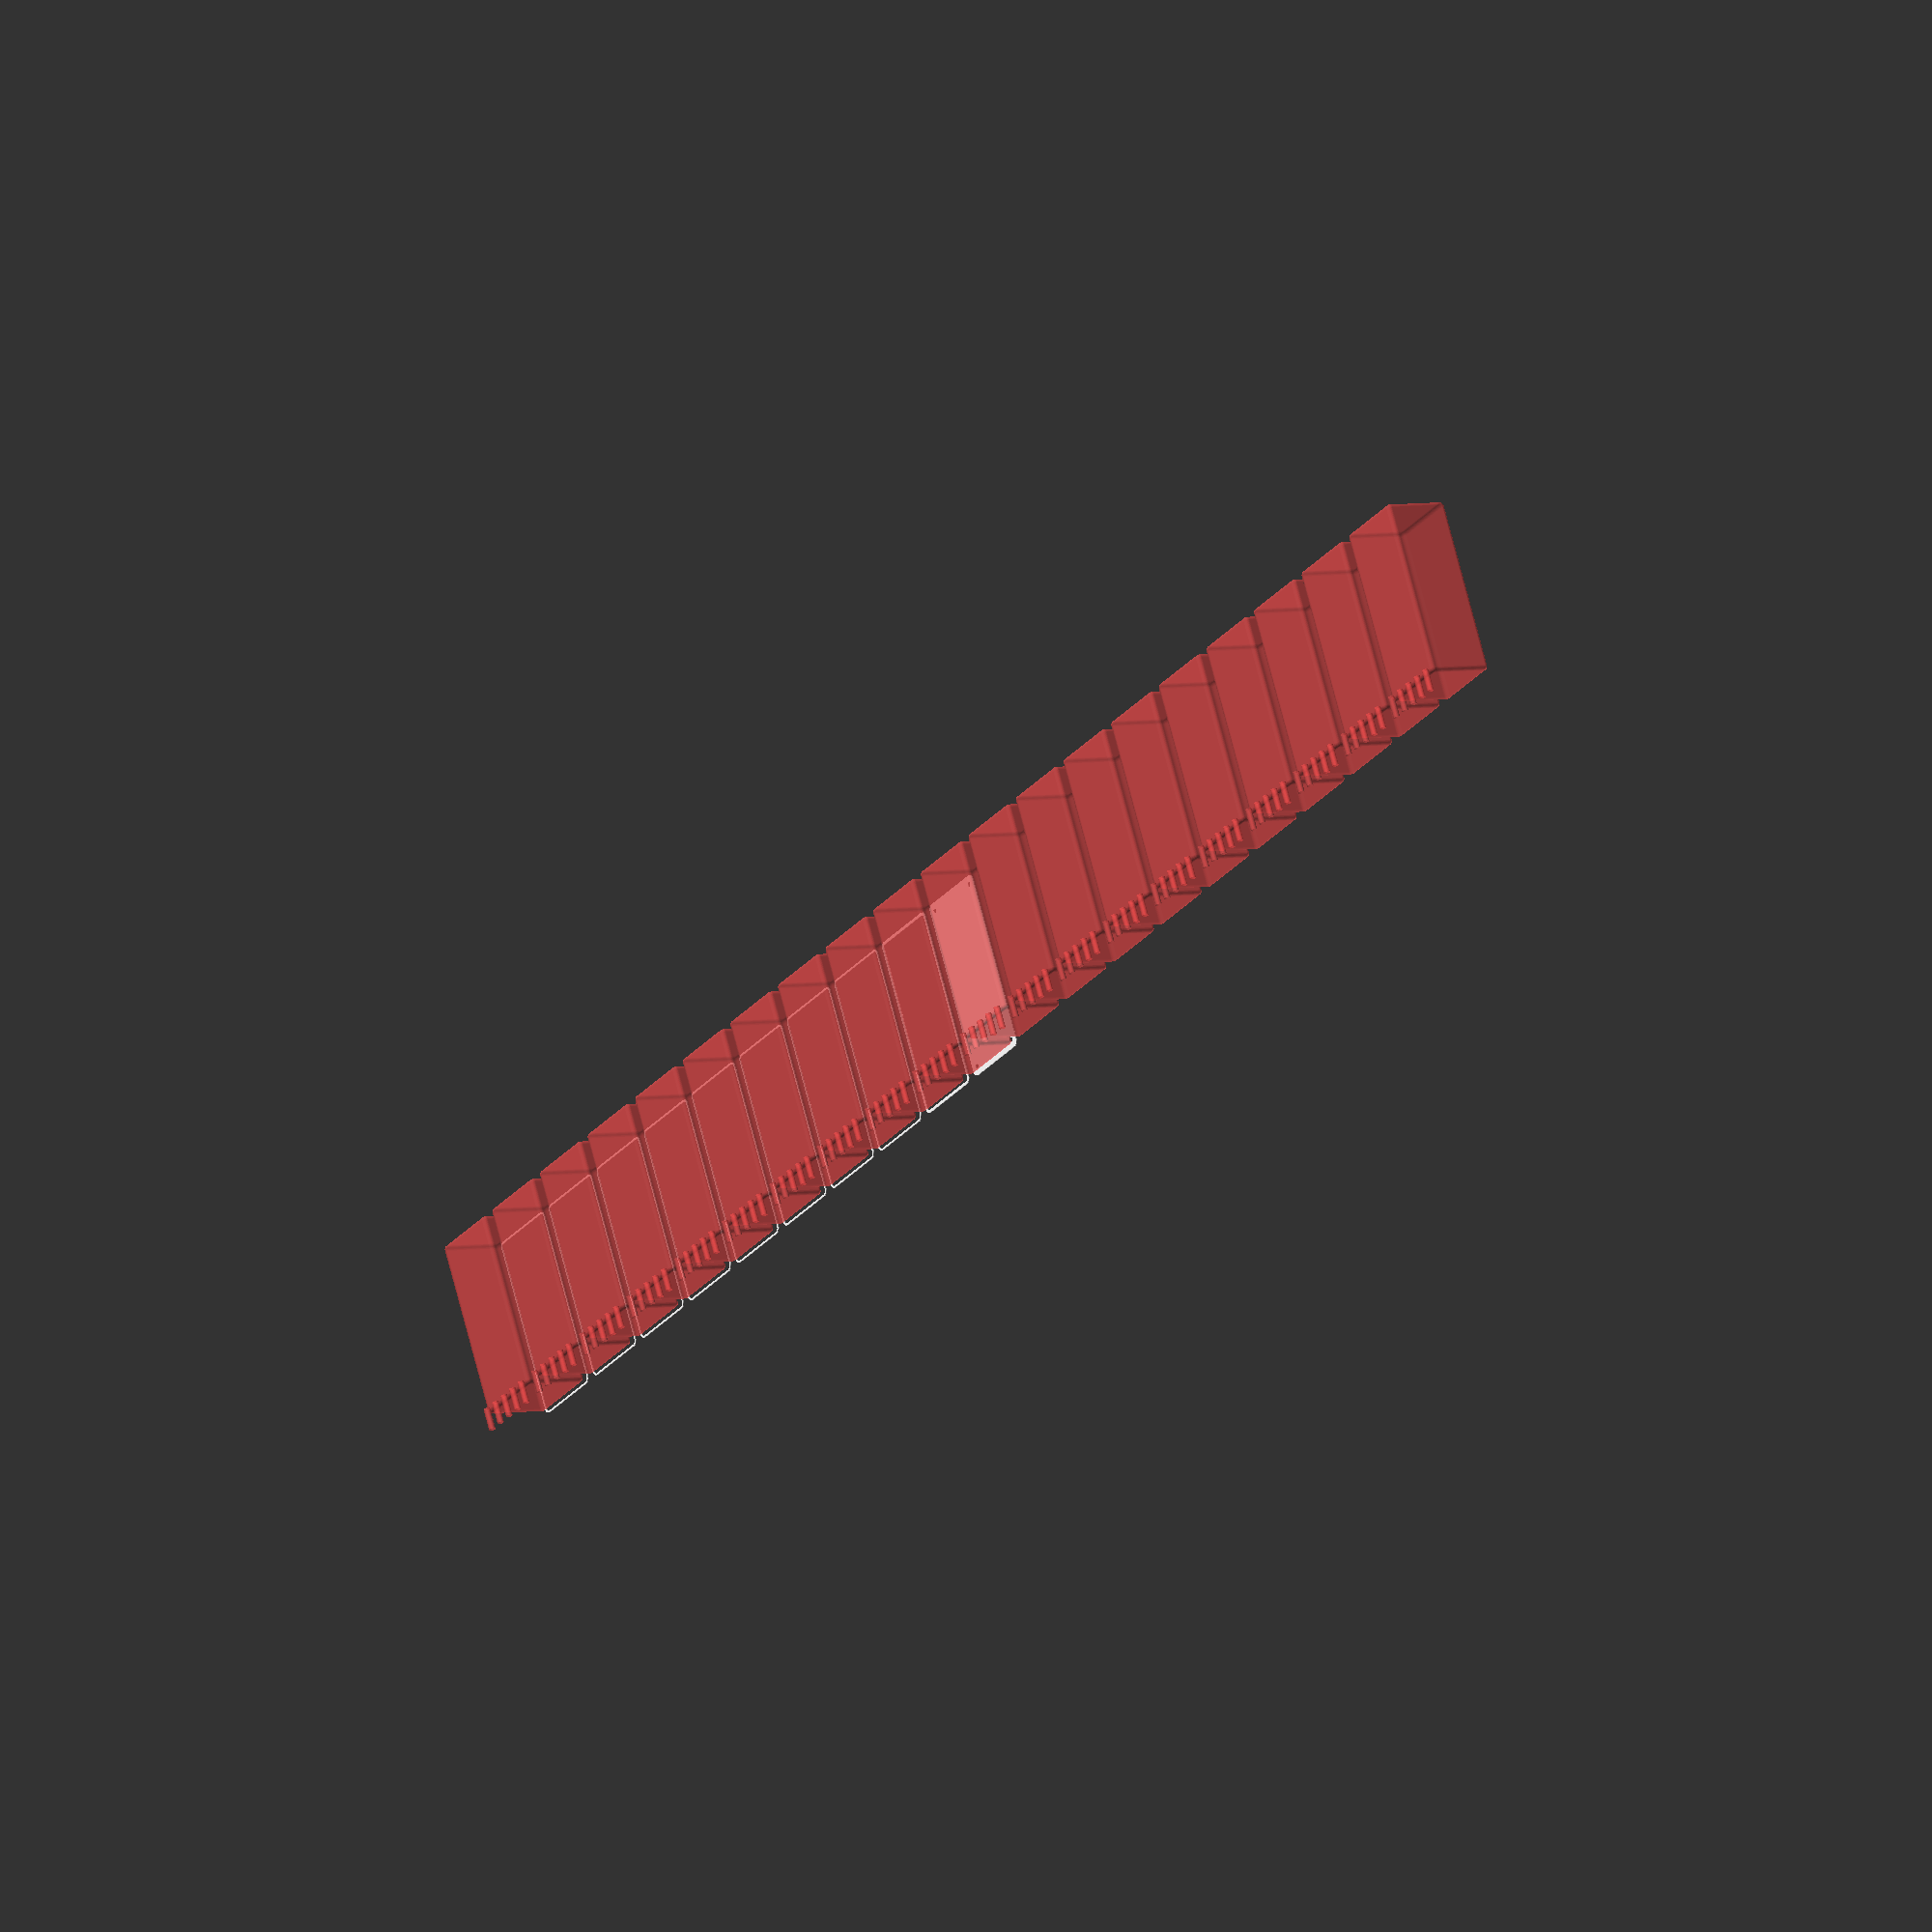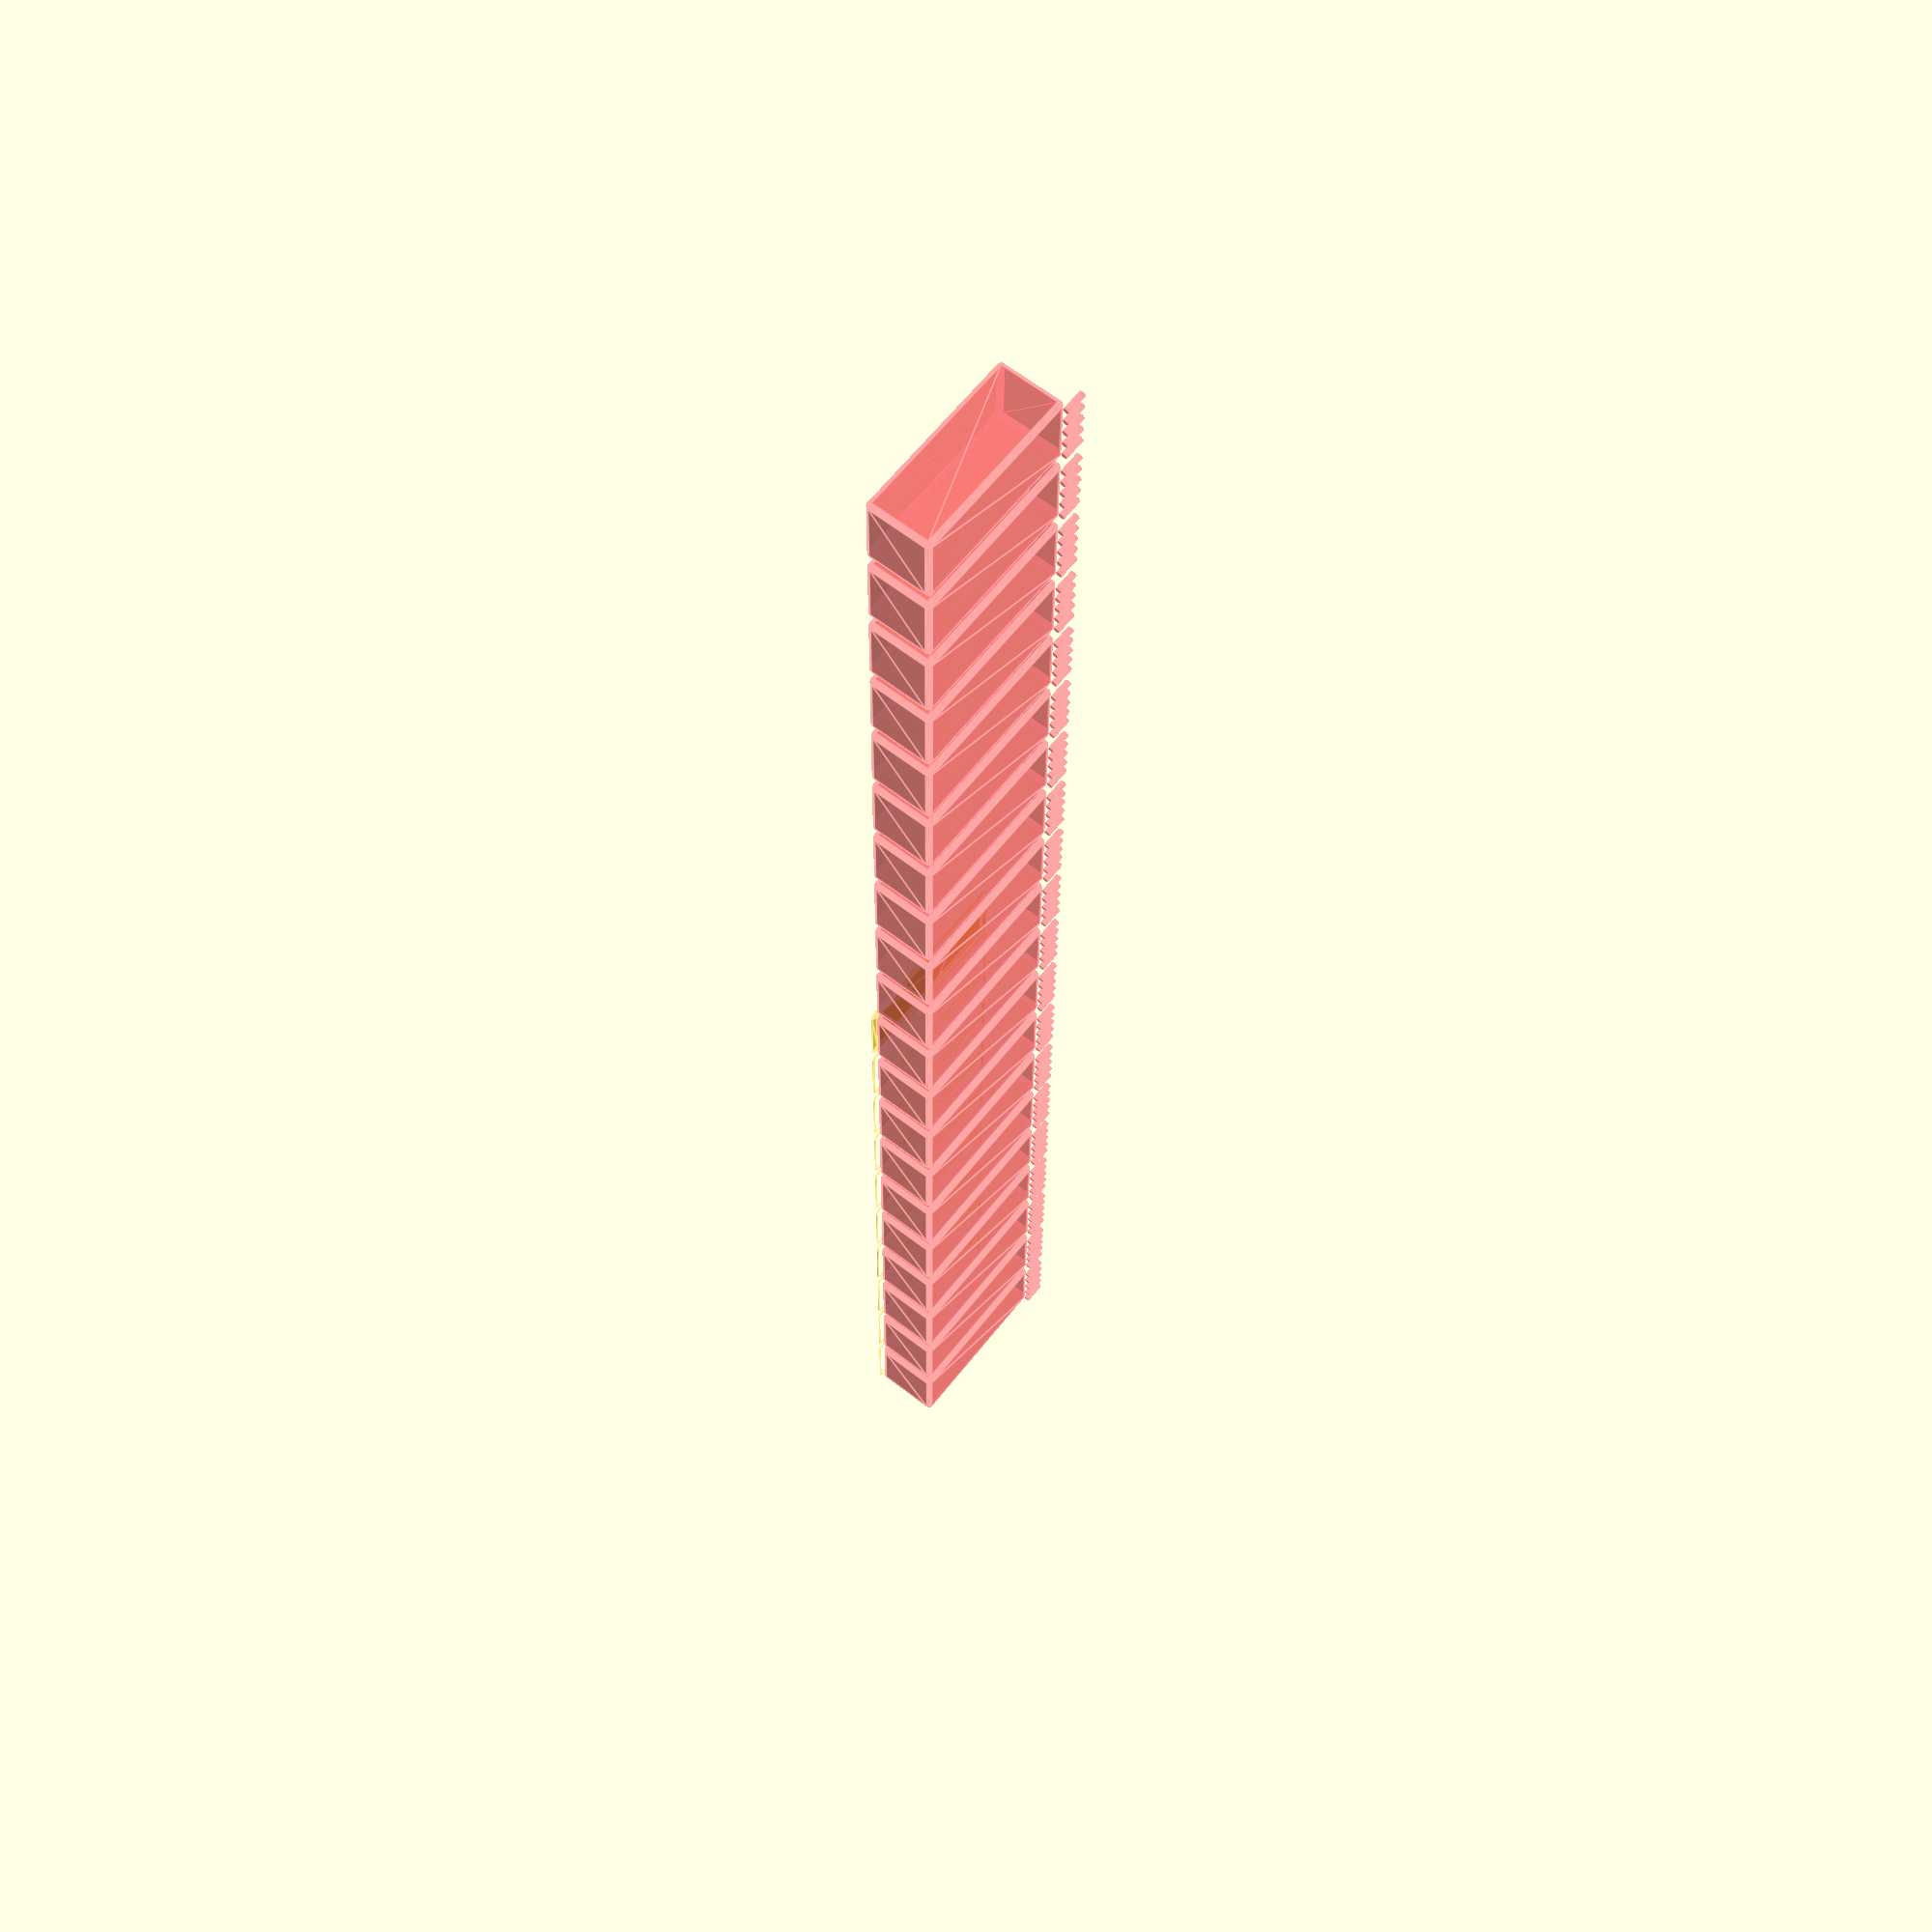
<openscad>
$fn = 50;


union() {
	translate(v = [0, 0, 0]) {
		projection() {
			intersection() {
				translate(v = [-500, -500, -28.5000000000]) {
					cube(size = [1000, 1000, 0.1000000000]);
				}
				difference() {
					union() {
						hull() {
							translate(v = [-77.5000000000, 32.5000000000, 0]) {
								cylinder(h = 60, r = 5);
							}
							translate(v = [77.5000000000, 32.5000000000, 0]) {
								cylinder(h = 60, r = 5);
							}
							translate(v = [-77.5000000000, -32.5000000000, 0]) {
								cylinder(h = 60, r = 5);
							}
							translate(v = [77.5000000000, -32.5000000000, 0]) {
								cylinder(h = 60, r = 5);
							}
						}
						translate(v = [-79.5000000000, 0, 60]) {
							rotate(a = [0, 90, 0]) {
								hull() {
									translate(v = [-10.0000000000, 32.5000000000, 0]) {
										rotate(a = [0, 90, 0]) {
											rotate(a = [0, 90, 0]) {
												cylinder(h = 3, r = 5);
											}
										}
									}
									translate(v = [10.0000000000, 32.5000000000, 0]) {
										rotate(a = [0, 90, 0]) {
											rotate(a = [0, 90, 0]) {
												cylinder(h = 3, r = 5);
											}
										}
									}
									translate(v = [-10.0000000000, -32.5000000000, 0]) {
										rotate(a = [0, 90, 0]) {
											rotate(a = [0, 90, 0]) {
												cylinder(h = 3, r = 5);
											}
										}
									}
									translate(v = [10.0000000000, -32.5000000000, 0]) {
										rotate(a = [0, 90, 0]) {
											rotate(a = [0, 90, 0]) {
												cylinder(h = 3, r = 5);
											}
										}
									}
								}
							}
						}
					}
					union() {
						translate(v = [-75.0000000000, -30.0000000000, 2]) {
							rotate(a = [0, 0, 0]) {
								difference() {
									union() {
										translate(v = [0, 0, -1.7000000000]) {
											cylinder(h = 1.7000000000, r1 = 1.5000000000, r2 = 2.4000000000);
										}
										cylinder(h = 250, r = 2.4000000000);
										translate(v = [0, 0, -6.0000000000]) {
											cylinder(h = 6, r = 1.5000000000);
										}
										translate(v = [0, 0, -6.0000000000]) {
											cylinder(h = 6, r = 1.8000000000);
										}
										translate(v = [0, 0, -6.0000000000]) {
											cylinder(h = 6, r = 1.5000000000);
										}
									}
									union();
								}
							}
						}
						translate(v = [75.0000000000, -30.0000000000, 2]) {
							rotate(a = [0, 0, 0]) {
								difference() {
									union() {
										translate(v = [0, 0, -1.7000000000]) {
											cylinder(h = 1.7000000000, r1 = 1.5000000000, r2 = 2.4000000000);
										}
										cylinder(h = 250, r = 2.4000000000);
										translate(v = [0, 0, -6.0000000000]) {
											cylinder(h = 6, r = 1.5000000000);
										}
										translate(v = [0, 0, -6.0000000000]) {
											cylinder(h = 6, r = 1.8000000000);
										}
										translate(v = [0, 0, -6.0000000000]) {
											cylinder(h = 6, r = 1.5000000000);
										}
									}
									union();
								}
							}
						}
						translate(v = [-75.0000000000, 30.0000000000, 2]) {
							rotate(a = [0, 0, 0]) {
								difference() {
									union() {
										translate(v = [0, 0, -1.7000000000]) {
											cylinder(h = 1.7000000000, r1 = 1.5000000000, r2 = 2.4000000000);
										}
										cylinder(h = 250, r = 2.4000000000);
										translate(v = [0, 0, -6.0000000000]) {
											cylinder(h = 6, r = 1.5000000000);
										}
										translate(v = [0, 0, -6.0000000000]) {
											cylinder(h = 6, r = 1.8000000000);
										}
										translate(v = [0, 0, -6.0000000000]) {
											cylinder(h = 6, r = 1.5000000000);
										}
									}
									union();
								}
							}
						}
						translate(v = [75.0000000000, 30.0000000000, 2]) {
							rotate(a = [0, 0, 0]) {
								difference() {
									union() {
										translate(v = [0, 0, -1.7000000000]) {
											cylinder(h = 1.7000000000, r1 = 1.5000000000, r2 = 2.4000000000);
										}
										cylinder(h = 250, r = 2.4000000000);
										translate(v = [0, 0, -6.0000000000]) {
											cylinder(h = 6, r = 1.5000000000);
										}
										translate(v = [0, 0, -6.0000000000]) {
											cylinder(h = 6, r = 1.8000000000);
										}
										translate(v = [0, 0, -6.0000000000]) {
											cylinder(h = 6, r = 1.5000000000);
										}
									}
									union();
								}
							}
						}
						translate(v = [0, 0, 3]) {
							#hull() {
								union() {
									translate(v = [-77.0000000000, 32.0000000000, 4]) {
										cylinder(h = 53, r = 4);
									}
									translate(v = [-77.0000000000, 32.0000000000, 4]) {
										sphere(r = 4);
									}
									translate(v = [-77.0000000000, 32.0000000000, 57]) {
										sphere(r = 4);
									}
								}
								union() {
									translate(v = [77.0000000000, 32.0000000000, 4]) {
										cylinder(h = 53, r = 4);
									}
									translate(v = [77.0000000000, 32.0000000000, 4]) {
										sphere(r = 4);
									}
									translate(v = [77.0000000000, 32.0000000000, 57]) {
										sphere(r = 4);
									}
								}
								union() {
									translate(v = [-77.0000000000, -32.0000000000, 4]) {
										cylinder(h = 53, r = 4);
									}
									translate(v = [-77.0000000000, -32.0000000000, 4]) {
										sphere(r = 4);
									}
									translate(v = [-77.0000000000, -32.0000000000, 57]) {
										sphere(r = 4);
									}
								}
								union() {
									translate(v = [77.0000000000, -32.0000000000, 4]) {
										cylinder(h = 53, r = 4);
									}
									translate(v = [77.0000000000, -32.0000000000, 4]) {
										sphere(r = 4);
									}
									translate(v = [77.0000000000, -32.0000000000, 57]) {
										sphere(r = 4);
									}
								}
							}
						}
						#translate(v = [-97.5000000000, -30.0000000000, 67.5000000000]) {
							rotate(a = [0, 90, 0]) {
								cylinder(h = 20, r = 3.0000000000);
							}
						}
						#translate(v = [-97.5000000000, -15.0000000000, 67.5000000000]) {
							rotate(a = [0, 90, 0]) {
								cylinder(h = 20, r = 3.0000000000);
							}
						}
						#translate(v = [-97.5000000000, 0.0000000000, 67.5000000000]) {
							rotate(a = [0, 90, 0]) {
								cylinder(h = 20, r = 3.0000000000);
							}
						}
						#translate(v = [-97.5000000000, 15.0000000000, 67.5000000000]) {
							rotate(a = [0, 90, 0]) {
								cylinder(h = 20, r = 3.0000000000);
							}
						}
						#translate(v = [-97.5000000000, 30.0000000000, 67.5000000000]) {
							rotate(a = [0, 90, 0]) {
								cylinder(h = 20, r = 3.0000000000);
							}
						}
					}
				}
			}
		}
	}
	translate(v = [0, 84, 0]) {
		projection() {
			intersection() {
				translate(v = [-500, -500, -25.5000000000]) {
					cube(size = [1000, 1000, 0.1000000000]);
				}
				difference() {
					union() {
						hull() {
							translate(v = [-77.5000000000, 32.5000000000, 0]) {
								cylinder(h = 60, r = 5);
							}
							translate(v = [77.5000000000, 32.5000000000, 0]) {
								cylinder(h = 60, r = 5);
							}
							translate(v = [-77.5000000000, -32.5000000000, 0]) {
								cylinder(h = 60, r = 5);
							}
							translate(v = [77.5000000000, -32.5000000000, 0]) {
								cylinder(h = 60, r = 5);
							}
						}
						translate(v = [-79.5000000000, 0, 60]) {
							rotate(a = [0, 90, 0]) {
								hull() {
									translate(v = [-10.0000000000, 32.5000000000, 0]) {
										rotate(a = [0, 90, 0]) {
											rotate(a = [0, 90, 0]) {
												cylinder(h = 3, r = 5);
											}
										}
									}
									translate(v = [10.0000000000, 32.5000000000, 0]) {
										rotate(a = [0, 90, 0]) {
											rotate(a = [0, 90, 0]) {
												cylinder(h = 3, r = 5);
											}
										}
									}
									translate(v = [-10.0000000000, -32.5000000000, 0]) {
										rotate(a = [0, 90, 0]) {
											rotate(a = [0, 90, 0]) {
												cylinder(h = 3, r = 5);
											}
										}
									}
									translate(v = [10.0000000000, -32.5000000000, 0]) {
										rotate(a = [0, 90, 0]) {
											rotate(a = [0, 90, 0]) {
												cylinder(h = 3, r = 5);
											}
										}
									}
								}
							}
						}
					}
					union() {
						translate(v = [-75.0000000000, -30.0000000000, 2]) {
							rotate(a = [0, 0, 0]) {
								difference() {
									union() {
										translate(v = [0, 0, -1.7000000000]) {
											cylinder(h = 1.7000000000, r1 = 1.5000000000, r2 = 2.4000000000);
										}
										cylinder(h = 250, r = 2.4000000000);
										translate(v = [0, 0, -6.0000000000]) {
											cylinder(h = 6, r = 1.5000000000);
										}
										translate(v = [0, 0, -6.0000000000]) {
											cylinder(h = 6, r = 1.8000000000);
										}
										translate(v = [0, 0, -6.0000000000]) {
											cylinder(h = 6, r = 1.5000000000);
										}
									}
									union();
								}
							}
						}
						translate(v = [75.0000000000, -30.0000000000, 2]) {
							rotate(a = [0, 0, 0]) {
								difference() {
									union() {
										translate(v = [0, 0, -1.7000000000]) {
											cylinder(h = 1.7000000000, r1 = 1.5000000000, r2 = 2.4000000000);
										}
										cylinder(h = 250, r = 2.4000000000);
										translate(v = [0, 0, -6.0000000000]) {
											cylinder(h = 6, r = 1.5000000000);
										}
										translate(v = [0, 0, -6.0000000000]) {
											cylinder(h = 6, r = 1.8000000000);
										}
										translate(v = [0, 0, -6.0000000000]) {
											cylinder(h = 6, r = 1.5000000000);
										}
									}
									union();
								}
							}
						}
						translate(v = [-75.0000000000, 30.0000000000, 2]) {
							rotate(a = [0, 0, 0]) {
								difference() {
									union() {
										translate(v = [0, 0, -1.7000000000]) {
											cylinder(h = 1.7000000000, r1 = 1.5000000000, r2 = 2.4000000000);
										}
										cylinder(h = 250, r = 2.4000000000);
										translate(v = [0, 0, -6.0000000000]) {
											cylinder(h = 6, r = 1.5000000000);
										}
										translate(v = [0, 0, -6.0000000000]) {
											cylinder(h = 6, r = 1.8000000000);
										}
										translate(v = [0, 0, -6.0000000000]) {
											cylinder(h = 6, r = 1.5000000000);
										}
									}
									union();
								}
							}
						}
						translate(v = [75.0000000000, 30.0000000000, 2]) {
							rotate(a = [0, 0, 0]) {
								difference() {
									union() {
										translate(v = [0, 0, -1.7000000000]) {
											cylinder(h = 1.7000000000, r1 = 1.5000000000, r2 = 2.4000000000);
										}
										cylinder(h = 250, r = 2.4000000000);
										translate(v = [0, 0, -6.0000000000]) {
											cylinder(h = 6, r = 1.5000000000);
										}
										translate(v = [0, 0, -6.0000000000]) {
											cylinder(h = 6, r = 1.8000000000);
										}
										translate(v = [0, 0, -6.0000000000]) {
											cylinder(h = 6, r = 1.5000000000);
										}
									}
									union();
								}
							}
						}
						translate(v = [0, 0, 3]) {
							#hull() {
								union() {
									translate(v = [-77.0000000000, 32.0000000000, 4]) {
										cylinder(h = 53, r = 4);
									}
									translate(v = [-77.0000000000, 32.0000000000, 4]) {
										sphere(r = 4);
									}
									translate(v = [-77.0000000000, 32.0000000000, 57]) {
										sphere(r = 4);
									}
								}
								union() {
									translate(v = [77.0000000000, 32.0000000000, 4]) {
										cylinder(h = 53, r = 4);
									}
									translate(v = [77.0000000000, 32.0000000000, 4]) {
										sphere(r = 4);
									}
									translate(v = [77.0000000000, 32.0000000000, 57]) {
										sphere(r = 4);
									}
								}
								union() {
									translate(v = [-77.0000000000, -32.0000000000, 4]) {
										cylinder(h = 53, r = 4);
									}
									translate(v = [-77.0000000000, -32.0000000000, 4]) {
										sphere(r = 4);
									}
									translate(v = [-77.0000000000, -32.0000000000, 57]) {
										sphere(r = 4);
									}
								}
								union() {
									translate(v = [77.0000000000, -32.0000000000, 4]) {
										cylinder(h = 53, r = 4);
									}
									translate(v = [77.0000000000, -32.0000000000, 4]) {
										sphere(r = 4);
									}
									translate(v = [77.0000000000, -32.0000000000, 57]) {
										sphere(r = 4);
									}
								}
							}
						}
						#translate(v = [-97.5000000000, -30.0000000000, 67.5000000000]) {
							rotate(a = [0, 90, 0]) {
								cylinder(h = 20, r = 3.0000000000);
							}
						}
						#translate(v = [-97.5000000000, -15.0000000000, 67.5000000000]) {
							rotate(a = [0, 90, 0]) {
								cylinder(h = 20, r = 3.0000000000);
							}
						}
						#translate(v = [-97.5000000000, 0.0000000000, 67.5000000000]) {
							rotate(a = [0, 90, 0]) {
								cylinder(h = 20, r = 3.0000000000);
							}
						}
						#translate(v = [-97.5000000000, 15.0000000000, 67.5000000000]) {
							rotate(a = [0, 90, 0]) {
								cylinder(h = 20, r = 3.0000000000);
							}
						}
						#translate(v = [-97.5000000000, 30.0000000000, 67.5000000000]) {
							rotate(a = [0, 90, 0]) {
								cylinder(h = 20, r = 3.0000000000);
							}
						}
					}
				}
			}
		}
	}
	translate(v = [0, 168, 0]) {
		projection() {
			intersection() {
				translate(v = [-500, -500, -22.5000000000]) {
					cube(size = [1000, 1000, 0.1000000000]);
				}
				difference() {
					union() {
						hull() {
							translate(v = [-77.5000000000, 32.5000000000, 0]) {
								cylinder(h = 60, r = 5);
							}
							translate(v = [77.5000000000, 32.5000000000, 0]) {
								cylinder(h = 60, r = 5);
							}
							translate(v = [-77.5000000000, -32.5000000000, 0]) {
								cylinder(h = 60, r = 5);
							}
							translate(v = [77.5000000000, -32.5000000000, 0]) {
								cylinder(h = 60, r = 5);
							}
						}
						translate(v = [-79.5000000000, 0, 60]) {
							rotate(a = [0, 90, 0]) {
								hull() {
									translate(v = [-10.0000000000, 32.5000000000, 0]) {
										rotate(a = [0, 90, 0]) {
											rotate(a = [0, 90, 0]) {
												cylinder(h = 3, r = 5);
											}
										}
									}
									translate(v = [10.0000000000, 32.5000000000, 0]) {
										rotate(a = [0, 90, 0]) {
											rotate(a = [0, 90, 0]) {
												cylinder(h = 3, r = 5);
											}
										}
									}
									translate(v = [-10.0000000000, -32.5000000000, 0]) {
										rotate(a = [0, 90, 0]) {
											rotate(a = [0, 90, 0]) {
												cylinder(h = 3, r = 5);
											}
										}
									}
									translate(v = [10.0000000000, -32.5000000000, 0]) {
										rotate(a = [0, 90, 0]) {
											rotate(a = [0, 90, 0]) {
												cylinder(h = 3, r = 5);
											}
										}
									}
								}
							}
						}
					}
					union() {
						translate(v = [-75.0000000000, -30.0000000000, 2]) {
							rotate(a = [0, 0, 0]) {
								difference() {
									union() {
										translate(v = [0, 0, -1.7000000000]) {
											cylinder(h = 1.7000000000, r1 = 1.5000000000, r2 = 2.4000000000);
										}
										cylinder(h = 250, r = 2.4000000000);
										translate(v = [0, 0, -6.0000000000]) {
											cylinder(h = 6, r = 1.5000000000);
										}
										translate(v = [0, 0, -6.0000000000]) {
											cylinder(h = 6, r = 1.8000000000);
										}
										translate(v = [0, 0, -6.0000000000]) {
											cylinder(h = 6, r = 1.5000000000);
										}
									}
									union();
								}
							}
						}
						translate(v = [75.0000000000, -30.0000000000, 2]) {
							rotate(a = [0, 0, 0]) {
								difference() {
									union() {
										translate(v = [0, 0, -1.7000000000]) {
											cylinder(h = 1.7000000000, r1 = 1.5000000000, r2 = 2.4000000000);
										}
										cylinder(h = 250, r = 2.4000000000);
										translate(v = [0, 0, -6.0000000000]) {
											cylinder(h = 6, r = 1.5000000000);
										}
										translate(v = [0, 0, -6.0000000000]) {
											cylinder(h = 6, r = 1.8000000000);
										}
										translate(v = [0, 0, -6.0000000000]) {
											cylinder(h = 6, r = 1.5000000000);
										}
									}
									union();
								}
							}
						}
						translate(v = [-75.0000000000, 30.0000000000, 2]) {
							rotate(a = [0, 0, 0]) {
								difference() {
									union() {
										translate(v = [0, 0, -1.7000000000]) {
											cylinder(h = 1.7000000000, r1 = 1.5000000000, r2 = 2.4000000000);
										}
										cylinder(h = 250, r = 2.4000000000);
										translate(v = [0, 0, -6.0000000000]) {
											cylinder(h = 6, r = 1.5000000000);
										}
										translate(v = [0, 0, -6.0000000000]) {
											cylinder(h = 6, r = 1.8000000000);
										}
										translate(v = [0, 0, -6.0000000000]) {
											cylinder(h = 6, r = 1.5000000000);
										}
									}
									union();
								}
							}
						}
						translate(v = [75.0000000000, 30.0000000000, 2]) {
							rotate(a = [0, 0, 0]) {
								difference() {
									union() {
										translate(v = [0, 0, -1.7000000000]) {
											cylinder(h = 1.7000000000, r1 = 1.5000000000, r2 = 2.4000000000);
										}
										cylinder(h = 250, r = 2.4000000000);
										translate(v = [0, 0, -6.0000000000]) {
											cylinder(h = 6, r = 1.5000000000);
										}
										translate(v = [0, 0, -6.0000000000]) {
											cylinder(h = 6, r = 1.8000000000);
										}
										translate(v = [0, 0, -6.0000000000]) {
											cylinder(h = 6, r = 1.5000000000);
										}
									}
									union();
								}
							}
						}
						translate(v = [0, 0, 3]) {
							#hull() {
								union() {
									translate(v = [-77.0000000000, 32.0000000000, 4]) {
										cylinder(h = 53, r = 4);
									}
									translate(v = [-77.0000000000, 32.0000000000, 4]) {
										sphere(r = 4);
									}
									translate(v = [-77.0000000000, 32.0000000000, 57]) {
										sphere(r = 4);
									}
								}
								union() {
									translate(v = [77.0000000000, 32.0000000000, 4]) {
										cylinder(h = 53, r = 4);
									}
									translate(v = [77.0000000000, 32.0000000000, 4]) {
										sphere(r = 4);
									}
									translate(v = [77.0000000000, 32.0000000000, 57]) {
										sphere(r = 4);
									}
								}
								union() {
									translate(v = [-77.0000000000, -32.0000000000, 4]) {
										cylinder(h = 53, r = 4);
									}
									translate(v = [-77.0000000000, -32.0000000000, 4]) {
										sphere(r = 4);
									}
									translate(v = [-77.0000000000, -32.0000000000, 57]) {
										sphere(r = 4);
									}
								}
								union() {
									translate(v = [77.0000000000, -32.0000000000, 4]) {
										cylinder(h = 53, r = 4);
									}
									translate(v = [77.0000000000, -32.0000000000, 4]) {
										sphere(r = 4);
									}
									translate(v = [77.0000000000, -32.0000000000, 57]) {
										sphere(r = 4);
									}
								}
							}
						}
						#translate(v = [-97.5000000000, -30.0000000000, 67.5000000000]) {
							rotate(a = [0, 90, 0]) {
								cylinder(h = 20, r = 3.0000000000);
							}
						}
						#translate(v = [-97.5000000000, -15.0000000000, 67.5000000000]) {
							rotate(a = [0, 90, 0]) {
								cylinder(h = 20, r = 3.0000000000);
							}
						}
						#translate(v = [-97.5000000000, 0.0000000000, 67.5000000000]) {
							rotate(a = [0, 90, 0]) {
								cylinder(h = 20, r = 3.0000000000);
							}
						}
						#translate(v = [-97.5000000000, 15.0000000000, 67.5000000000]) {
							rotate(a = [0, 90, 0]) {
								cylinder(h = 20, r = 3.0000000000);
							}
						}
						#translate(v = [-97.5000000000, 30.0000000000, 67.5000000000]) {
							rotate(a = [0, 90, 0]) {
								cylinder(h = 20, r = 3.0000000000);
							}
						}
					}
				}
			}
		}
	}
	translate(v = [0, 252, 0]) {
		projection() {
			intersection() {
				translate(v = [-500, -500, -19.5000000000]) {
					cube(size = [1000, 1000, 0.1000000000]);
				}
				difference() {
					union() {
						hull() {
							translate(v = [-77.5000000000, 32.5000000000, 0]) {
								cylinder(h = 60, r = 5);
							}
							translate(v = [77.5000000000, 32.5000000000, 0]) {
								cylinder(h = 60, r = 5);
							}
							translate(v = [-77.5000000000, -32.5000000000, 0]) {
								cylinder(h = 60, r = 5);
							}
							translate(v = [77.5000000000, -32.5000000000, 0]) {
								cylinder(h = 60, r = 5);
							}
						}
						translate(v = [-79.5000000000, 0, 60]) {
							rotate(a = [0, 90, 0]) {
								hull() {
									translate(v = [-10.0000000000, 32.5000000000, 0]) {
										rotate(a = [0, 90, 0]) {
											rotate(a = [0, 90, 0]) {
												cylinder(h = 3, r = 5);
											}
										}
									}
									translate(v = [10.0000000000, 32.5000000000, 0]) {
										rotate(a = [0, 90, 0]) {
											rotate(a = [0, 90, 0]) {
												cylinder(h = 3, r = 5);
											}
										}
									}
									translate(v = [-10.0000000000, -32.5000000000, 0]) {
										rotate(a = [0, 90, 0]) {
											rotate(a = [0, 90, 0]) {
												cylinder(h = 3, r = 5);
											}
										}
									}
									translate(v = [10.0000000000, -32.5000000000, 0]) {
										rotate(a = [0, 90, 0]) {
											rotate(a = [0, 90, 0]) {
												cylinder(h = 3, r = 5);
											}
										}
									}
								}
							}
						}
					}
					union() {
						translate(v = [-75.0000000000, -30.0000000000, 2]) {
							rotate(a = [0, 0, 0]) {
								difference() {
									union() {
										translate(v = [0, 0, -1.7000000000]) {
											cylinder(h = 1.7000000000, r1 = 1.5000000000, r2 = 2.4000000000);
										}
										cylinder(h = 250, r = 2.4000000000);
										translate(v = [0, 0, -6.0000000000]) {
											cylinder(h = 6, r = 1.5000000000);
										}
										translate(v = [0, 0, -6.0000000000]) {
											cylinder(h = 6, r = 1.8000000000);
										}
										translate(v = [0, 0, -6.0000000000]) {
											cylinder(h = 6, r = 1.5000000000);
										}
									}
									union();
								}
							}
						}
						translate(v = [75.0000000000, -30.0000000000, 2]) {
							rotate(a = [0, 0, 0]) {
								difference() {
									union() {
										translate(v = [0, 0, -1.7000000000]) {
											cylinder(h = 1.7000000000, r1 = 1.5000000000, r2 = 2.4000000000);
										}
										cylinder(h = 250, r = 2.4000000000);
										translate(v = [0, 0, -6.0000000000]) {
											cylinder(h = 6, r = 1.5000000000);
										}
										translate(v = [0, 0, -6.0000000000]) {
											cylinder(h = 6, r = 1.8000000000);
										}
										translate(v = [0, 0, -6.0000000000]) {
											cylinder(h = 6, r = 1.5000000000);
										}
									}
									union();
								}
							}
						}
						translate(v = [-75.0000000000, 30.0000000000, 2]) {
							rotate(a = [0, 0, 0]) {
								difference() {
									union() {
										translate(v = [0, 0, -1.7000000000]) {
											cylinder(h = 1.7000000000, r1 = 1.5000000000, r2 = 2.4000000000);
										}
										cylinder(h = 250, r = 2.4000000000);
										translate(v = [0, 0, -6.0000000000]) {
											cylinder(h = 6, r = 1.5000000000);
										}
										translate(v = [0, 0, -6.0000000000]) {
											cylinder(h = 6, r = 1.8000000000);
										}
										translate(v = [0, 0, -6.0000000000]) {
											cylinder(h = 6, r = 1.5000000000);
										}
									}
									union();
								}
							}
						}
						translate(v = [75.0000000000, 30.0000000000, 2]) {
							rotate(a = [0, 0, 0]) {
								difference() {
									union() {
										translate(v = [0, 0, -1.7000000000]) {
											cylinder(h = 1.7000000000, r1 = 1.5000000000, r2 = 2.4000000000);
										}
										cylinder(h = 250, r = 2.4000000000);
										translate(v = [0, 0, -6.0000000000]) {
											cylinder(h = 6, r = 1.5000000000);
										}
										translate(v = [0, 0, -6.0000000000]) {
											cylinder(h = 6, r = 1.8000000000);
										}
										translate(v = [0, 0, -6.0000000000]) {
											cylinder(h = 6, r = 1.5000000000);
										}
									}
									union();
								}
							}
						}
						translate(v = [0, 0, 3]) {
							#hull() {
								union() {
									translate(v = [-77.0000000000, 32.0000000000, 4]) {
										cylinder(h = 53, r = 4);
									}
									translate(v = [-77.0000000000, 32.0000000000, 4]) {
										sphere(r = 4);
									}
									translate(v = [-77.0000000000, 32.0000000000, 57]) {
										sphere(r = 4);
									}
								}
								union() {
									translate(v = [77.0000000000, 32.0000000000, 4]) {
										cylinder(h = 53, r = 4);
									}
									translate(v = [77.0000000000, 32.0000000000, 4]) {
										sphere(r = 4);
									}
									translate(v = [77.0000000000, 32.0000000000, 57]) {
										sphere(r = 4);
									}
								}
								union() {
									translate(v = [-77.0000000000, -32.0000000000, 4]) {
										cylinder(h = 53, r = 4);
									}
									translate(v = [-77.0000000000, -32.0000000000, 4]) {
										sphere(r = 4);
									}
									translate(v = [-77.0000000000, -32.0000000000, 57]) {
										sphere(r = 4);
									}
								}
								union() {
									translate(v = [77.0000000000, -32.0000000000, 4]) {
										cylinder(h = 53, r = 4);
									}
									translate(v = [77.0000000000, -32.0000000000, 4]) {
										sphere(r = 4);
									}
									translate(v = [77.0000000000, -32.0000000000, 57]) {
										sphere(r = 4);
									}
								}
							}
						}
						#translate(v = [-97.5000000000, -30.0000000000, 67.5000000000]) {
							rotate(a = [0, 90, 0]) {
								cylinder(h = 20, r = 3.0000000000);
							}
						}
						#translate(v = [-97.5000000000, -15.0000000000, 67.5000000000]) {
							rotate(a = [0, 90, 0]) {
								cylinder(h = 20, r = 3.0000000000);
							}
						}
						#translate(v = [-97.5000000000, 0.0000000000, 67.5000000000]) {
							rotate(a = [0, 90, 0]) {
								cylinder(h = 20, r = 3.0000000000);
							}
						}
						#translate(v = [-97.5000000000, 15.0000000000, 67.5000000000]) {
							rotate(a = [0, 90, 0]) {
								cylinder(h = 20, r = 3.0000000000);
							}
						}
						#translate(v = [-97.5000000000, 30.0000000000, 67.5000000000]) {
							rotate(a = [0, 90, 0]) {
								cylinder(h = 20, r = 3.0000000000);
							}
						}
					}
				}
			}
		}
	}
	translate(v = [0, 336, 0]) {
		projection() {
			intersection() {
				translate(v = [-500, -500, -16.5000000000]) {
					cube(size = [1000, 1000, 0.1000000000]);
				}
				difference() {
					union() {
						hull() {
							translate(v = [-77.5000000000, 32.5000000000, 0]) {
								cylinder(h = 60, r = 5);
							}
							translate(v = [77.5000000000, 32.5000000000, 0]) {
								cylinder(h = 60, r = 5);
							}
							translate(v = [-77.5000000000, -32.5000000000, 0]) {
								cylinder(h = 60, r = 5);
							}
							translate(v = [77.5000000000, -32.5000000000, 0]) {
								cylinder(h = 60, r = 5);
							}
						}
						translate(v = [-79.5000000000, 0, 60]) {
							rotate(a = [0, 90, 0]) {
								hull() {
									translate(v = [-10.0000000000, 32.5000000000, 0]) {
										rotate(a = [0, 90, 0]) {
											rotate(a = [0, 90, 0]) {
												cylinder(h = 3, r = 5);
											}
										}
									}
									translate(v = [10.0000000000, 32.5000000000, 0]) {
										rotate(a = [0, 90, 0]) {
											rotate(a = [0, 90, 0]) {
												cylinder(h = 3, r = 5);
											}
										}
									}
									translate(v = [-10.0000000000, -32.5000000000, 0]) {
										rotate(a = [0, 90, 0]) {
											rotate(a = [0, 90, 0]) {
												cylinder(h = 3, r = 5);
											}
										}
									}
									translate(v = [10.0000000000, -32.5000000000, 0]) {
										rotate(a = [0, 90, 0]) {
											rotate(a = [0, 90, 0]) {
												cylinder(h = 3, r = 5);
											}
										}
									}
								}
							}
						}
					}
					union() {
						translate(v = [-75.0000000000, -30.0000000000, 2]) {
							rotate(a = [0, 0, 0]) {
								difference() {
									union() {
										translate(v = [0, 0, -1.7000000000]) {
											cylinder(h = 1.7000000000, r1 = 1.5000000000, r2 = 2.4000000000);
										}
										cylinder(h = 250, r = 2.4000000000);
										translate(v = [0, 0, -6.0000000000]) {
											cylinder(h = 6, r = 1.5000000000);
										}
										translate(v = [0, 0, -6.0000000000]) {
											cylinder(h = 6, r = 1.8000000000);
										}
										translate(v = [0, 0, -6.0000000000]) {
											cylinder(h = 6, r = 1.5000000000);
										}
									}
									union();
								}
							}
						}
						translate(v = [75.0000000000, -30.0000000000, 2]) {
							rotate(a = [0, 0, 0]) {
								difference() {
									union() {
										translate(v = [0, 0, -1.7000000000]) {
											cylinder(h = 1.7000000000, r1 = 1.5000000000, r2 = 2.4000000000);
										}
										cylinder(h = 250, r = 2.4000000000);
										translate(v = [0, 0, -6.0000000000]) {
											cylinder(h = 6, r = 1.5000000000);
										}
										translate(v = [0, 0, -6.0000000000]) {
											cylinder(h = 6, r = 1.8000000000);
										}
										translate(v = [0, 0, -6.0000000000]) {
											cylinder(h = 6, r = 1.5000000000);
										}
									}
									union();
								}
							}
						}
						translate(v = [-75.0000000000, 30.0000000000, 2]) {
							rotate(a = [0, 0, 0]) {
								difference() {
									union() {
										translate(v = [0, 0, -1.7000000000]) {
											cylinder(h = 1.7000000000, r1 = 1.5000000000, r2 = 2.4000000000);
										}
										cylinder(h = 250, r = 2.4000000000);
										translate(v = [0, 0, -6.0000000000]) {
											cylinder(h = 6, r = 1.5000000000);
										}
										translate(v = [0, 0, -6.0000000000]) {
											cylinder(h = 6, r = 1.8000000000);
										}
										translate(v = [0, 0, -6.0000000000]) {
											cylinder(h = 6, r = 1.5000000000);
										}
									}
									union();
								}
							}
						}
						translate(v = [75.0000000000, 30.0000000000, 2]) {
							rotate(a = [0, 0, 0]) {
								difference() {
									union() {
										translate(v = [0, 0, -1.7000000000]) {
											cylinder(h = 1.7000000000, r1 = 1.5000000000, r2 = 2.4000000000);
										}
										cylinder(h = 250, r = 2.4000000000);
										translate(v = [0, 0, -6.0000000000]) {
											cylinder(h = 6, r = 1.5000000000);
										}
										translate(v = [0, 0, -6.0000000000]) {
											cylinder(h = 6, r = 1.8000000000);
										}
										translate(v = [0, 0, -6.0000000000]) {
											cylinder(h = 6, r = 1.5000000000);
										}
									}
									union();
								}
							}
						}
						translate(v = [0, 0, 3]) {
							#hull() {
								union() {
									translate(v = [-77.0000000000, 32.0000000000, 4]) {
										cylinder(h = 53, r = 4);
									}
									translate(v = [-77.0000000000, 32.0000000000, 4]) {
										sphere(r = 4);
									}
									translate(v = [-77.0000000000, 32.0000000000, 57]) {
										sphere(r = 4);
									}
								}
								union() {
									translate(v = [77.0000000000, 32.0000000000, 4]) {
										cylinder(h = 53, r = 4);
									}
									translate(v = [77.0000000000, 32.0000000000, 4]) {
										sphere(r = 4);
									}
									translate(v = [77.0000000000, 32.0000000000, 57]) {
										sphere(r = 4);
									}
								}
								union() {
									translate(v = [-77.0000000000, -32.0000000000, 4]) {
										cylinder(h = 53, r = 4);
									}
									translate(v = [-77.0000000000, -32.0000000000, 4]) {
										sphere(r = 4);
									}
									translate(v = [-77.0000000000, -32.0000000000, 57]) {
										sphere(r = 4);
									}
								}
								union() {
									translate(v = [77.0000000000, -32.0000000000, 4]) {
										cylinder(h = 53, r = 4);
									}
									translate(v = [77.0000000000, -32.0000000000, 4]) {
										sphere(r = 4);
									}
									translate(v = [77.0000000000, -32.0000000000, 57]) {
										sphere(r = 4);
									}
								}
							}
						}
						#translate(v = [-97.5000000000, -30.0000000000, 67.5000000000]) {
							rotate(a = [0, 90, 0]) {
								cylinder(h = 20, r = 3.0000000000);
							}
						}
						#translate(v = [-97.5000000000, -15.0000000000, 67.5000000000]) {
							rotate(a = [0, 90, 0]) {
								cylinder(h = 20, r = 3.0000000000);
							}
						}
						#translate(v = [-97.5000000000, 0.0000000000, 67.5000000000]) {
							rotate(a = [0, 90, 0]) {
								cylinder(h = 20, r = 3.0000000000);
							}
						}
						#translate(v = [-97.5000000000, 15.0000000000, 67.5000000000]) {
							rotate(a = [0, 90, 0]) {
								cylinder(h = 20, r = 3.0000000000);
							}
						}
						#translate(v = [-97.5000000000, 30.0000000000, 67.5000000000]) {
							rotate(a = [0, 90, 0]) {
								cylinder(h = 20, r = 3.0000000000);
							}
						}
					}
				}
			}
		}
	}
	translate(v = [0, 420, 0]) {
		projection() {
			intersection() {
				translate(v = [-500, -500, -13.5000000000]) {
					cube(size = [1000, 1000, 0.1000000000]);
				}
				difference() {
					union() {
						hull() {
							translate(v = [-77.5000000000, 32.5000000000, 0]) {
								cylinder(h = 60, r = 5);
							}
							translate(v = [77.5000000000, 32.5000000000, 0]) {
								cylinder(h = 60, r = 5);
							}
							translate(v = [-77.5000000000, -32.5000000000, 0]) {
								cylinder(h = 60, r = 5);
							}
							translate(v = [77.5000000000, -32.5000000000, 0]) {
								cylinder(h = 60, r = 5);
							}
						}
						translate(v = [-79.5000000000, 0, 60]) {
							rotate(a = [0, 90, 0]) {
								hull() {
									translate(v = [-10.0000000000, 32.5000000000, 0]) {
										rotate(a = [0, 90, 0]) {
											rotate(a = [0, 90, 0]) {
												cylinder(h = 3, r = 5);
											}
										}
									}
									translate(v = [10.0000000000, 32.5000000000, 0]) {
										rotate(a = [0, 90, 0]) {
											rotate(a = [0, 90, 0]) {
												cylinder(h = 3, r = 5);
											}
										}
									}
									translate(v = [-10.0000000000, -32.5000000000, 0]) {
										rotate(a = [0, 90, 0]) {
											rotate(a = [0, 90, 0]) {
												cylinder(h = 3, r = 5);
											}
										}
									}
									translate(v = [10.0000000000, -32.5000000000, 0]) {
										rotate(a = [0, 90, 0]) {
											rotate(a = [0, 90, 0]) {
												cylinder(h = 3, r = 5);
											}
										}
									}
								}
							}
						}
					}
					union() {
						translate(v = [-75.0000000000, -30.0000000000, 2]) {
							rotate(a = [0, 0, 0]) {
								difference() {
									union() {
										translate(v = [0, 0, -1.7000000000]) {
											cylinder(h = 1.7000000000, r1 = 1.5000000000, r2 = 2.4000000000);
										}
										cylinder(h = 250, r = 2.4000000000);
										translate(v = [0, 0, -6.0000000000]) {
											cylinder(h = 6, r = 1.5000000000);
										}
										translate(v = [0, 0, -6.0000000000]) {
											cylinder(h = 6, r = 1.8000000000);
										}
										translate(v = [0, 0, -6.0000000000]) {
											cylinder(h = 6, r = 1.5000000000);
										}
									}
									union();
								}
							}
						}
						translate(v = [75.0000000000, -30.0000000000, 2]) {
							rotate(a = [0, 0, 0]) {
								difference() {
									union() {
										translate(v = [0, 0, -1.7000000000]) {
											cylinder(h = 1.7000000000, r1 = 1.5000000000, r2 = 2.4000000000);
										}
										cylinder(h = 250, r = 2.4000000000);
										translate(v = [0, 0, -6.0000000000]) {
											cylinder(h = 6, r = 1.5000000000);
										}
										translate(v = [0, 0, -6.0000000000]) {
											cylinder(h = 6, r = 1.8000000000);
										}
										translate(v = [0, 0, -6.0000000000]) {
											cylinder(h = 6, r = 1.5000000000);
										}
									}
									union();
								}
							}
						}
						translate(v = [-75.0000000000, 30.0000000000, 2]) {
							rotate(a = [0, 0, 0]) {
								difference() {
									union() {
										translate(v = [0, 0, -1.7000000000]) {
											cylinder(h = 1.7000000000, r1 = 1.5000000000, r2 = 2.4000000000);
										}
										cylinder(h = 250, r = 2.4000000000);
										translate(v = [0, 0, -6.0000000000]) {
											cylinder(h = 6, r = 1.5000000000);
										}
										translate(v = [0, 0, -6.0000000000]) {
											cylinder(h = 6, r = 1.8000000000);
										}
										translate(v = [0, 0, -6.0000000000]) {
											cylinder(h = 6, r = 1.5000000000);
										}
									}
									union();
								}
							}
						}
						translate(v = [75.0000000000, 30.0000000000, 2]) {
							rotate(a = [0, 0, 0]) {
								difference() {
									union() {
										translate(v = [0, 0, -1.7000000000]) {
											cylinder(h = 1.7000000000, r1 = 1.5000000000, r2 = 2.4000000000);
										}
										cylinder(h = 250, r = 2.4000000000);
										translate(v = [0, 0, -6.0000000000]) {
											cylinder(h = 6, r = 1.5000000000);
										}
										translate(v = [0, 0, -6.0000000000]) {
											cylinder(h = 6, r = 1.8000000000);
										}
										translate(v = [0, 0, -6.0000000000]) {
											cylinder(h = 6, r = 1.5000000000);
										}
									}
									union();
								}
							}
						}
						translate(v = [0, 0, 3]) {
							#hull() {
								union() {
									translate(v = [-77.0000000000, 32.0000000000, 4]) {
										cylinder(h = 53, r = 4);
									}
									translate(v = [-77.0000000000, 32.0000000000, 4]) {
										sphere(r = 4);
									}
									translate(v = [-77.0000000000, 32.0000000000, 57]) {
										sphere(r = 4);
									}
								}
								union() {
									translate(v = [77.0000000000, 32.0000000000, 4]) {
										cylinder(h = 53, r = 4);
									}
									translate(v = [77.0000000000, 32.0000000000, 4]) {
										sphere(r = 4);
									}
									translate(v = [77.0000000000, 32.0000000000, 57]) {
										sphere(r = 4);
									}
								}
								union() {
									translate(v = [-77.0000000000, -32.0000000000, 4]) {
										cylinder(h = 53, r = 4);
									}
									translate(v = [-77.0000000000, -32.0000000000, 4]) {
										sphere(r = 4);
									}
									translate(v = [-77.0000000000, -32.0000000000, 57]) {
										sphere(r = 4);
									}
								}
								union() {
									translate(v = [77.0000000000, -32.0000000000, 4]) {
										cylinder(h = 53, r = 4);
									}
									translate(v = [77.0000000000, -32.0000000000, 4]) {
										sphere(r = 4);
									}
									translate(v = [77.0000000000, -32.0000000000, 57]) {
										sphere(r = 4);
									}
								}
							}
						}
						#translate(v = [-97.5000000000, -30.0000000000, 67.5000000000]) {
							rotate(a = [0, 90, 0]) {
								cylinder(h = 20, r = 3.0000000000);
							}
						}
						#translate(v = [-97.5000000000, -15.0000000000, 67.5000000000]) {
							rotate(a = [0, 90, 0]) {
								cylinder(h = 20, r = 3.0000000000);
							}
						}
						#translate(v = [-97.5000000000, 0.0000000000, 67.5000000000]) {
							rotate(a = [0, 90, 0]) {
								cylinder(h = 20, r = 3.0000000000);
							}
						}
						#translate(v = [-97.5000000000, 15.0000000000, 67.5000000000]) {
							rotate(a = [0, 90, 0]) {
								cylinder(h = 20, r = 3.0000000000);
							}
						}
						#translate(v = [-97.5000000000, 30.0000000000, 67.5000000000]) {
							rotate(a = [0, 90, 0]) {
								cylinder(h = 20, r = 3.0000000000);
							}
						}
					}
				}
			}
		}
	}
	translate(v = [0, 504, 0]) {
		projection() {
			intersection() {
				translate(v = [-500, -500, -10.5000000000]) {
					cube(size = [1000, 1000, 0.1000000000]);
				}
				difference() {
					union() {
						hull() {
							translate(v = [-77.5000000000, 32.5000000000, 0]) {
								cylinder(h = 60, r = 5);
							}
							translate(v = [77.5000000000, 32.5000000000, 0]) {
								cylinder(h = 60, r = 5);
							}
							translate(v = [-77.5000000000, -32.5000000000, 0]) {
								cylinder(h = 60, r = 5);
							}
							translate(v = [77.5000000000, -32.5000000000, 0]) {
								cylinder(h = 60, r = 5);
							}
						}
						translate(v = [-79.5000000000, 0, 60]) {
							rotate(a = [0, 90, 0]) {
								hull() {
									translate(v = [-10.0000000000, 32.5000000000, 0]) {
										rotate(a = [0, 90, 0]) {
											rotate(a = [0, 90, 0]) {
												cylinder(h = 3, r = 5);
											}
										}
									}
									translate(v = [10.0000000000, 32.5000000000, 0]) {
										rotate(a = [0, 90, 0]) {
											rotate(a = [0, 90, 0]) {
												cylinder(h = 3, r = 5);
											}
										}
									}
									translate(v = [-10.0000000000, -32.5000000000, 0]) {
										rotate(a = [0, 90, 0]) {
											rotate(a = [0, 90, 0]) {
												cylinder(h = 3, r = 5);
											}
										}
									}
									translate(v = [10.0000000000, -32.5000000000, 0]) {
										rotate(a = [0, 90, 0]) {
											rotate(a = [0, 90, 0]) {
												cylinder(h = 3, r = 5);
											}
										}
									}
								}
							}
						}
					}
					union() {
						translate(v = [-75.0000000000, -30.0000000000, 2]) {
							rotate(a = [0, 0, 0]) {
								difference() {
									union() {
										translate(v = [0, 0, -1.7000000000]) {
											cylinder(h = 1.7000000000, r1 = 1.5000000000, r2 = 2.4000000000);
										}
										cylinder(h = 250, r = 2.4000000000);
										translate(v = [0, 0, -6.0000000000]) {
											cylinder(h = 6, r = 1.5000000000);
										}
										translate(v = [0, 0, -6.0000000000]) {
											cylinder(h = 6, r = 1.8000000000);
										}
										translate(v = [0, 0, -6.0000000000]) {
											cylinder(h = 6, r = 1.5000000000);
										}
									}
									union();
								}
							}
						}
						translate(v = [75.0000000000, -30.0000000000, 2]) {
							rotate(a = [0, 0, 0]) {
								difference() {
									union() {
										translate(v = [0, 0, -1.7000000000]) {
											cylinder(h = 1.7000000000, r1 = 1.5000000000, r2 = 2.4000000000);
										}
										cylinder(h = 250, r = 2.4000000000);
										translate(v = [0, 0, -6.0000000000]) {
											cylinder(h = 6, r = 1.5000000000);
										}
										translate(v = [0, 0, -6.0000000000]) {
											cylinder(h = 6, r = 1.8000000000);
										}
										translate(v = [0, 0, -6.0000000000]) {
											cylinder(h = 6, r = 1.5000000000);
										}
									}
									union();
								}
							}
						}
						translate(v = [-75.0000000000, 30.0000000000, 2]) {
							rotate(a = [0, 0, 0]) {
								difference() {
									union() {
										translate(v = [0, 0, -1.7000000000]) {
											cylinder(h = 1.7000000000, r1 = 1.5000000000, r2 = 2.4000000000);
										}
										cylinder(h = 250, r = 2.4000000000);
										translate(v = [0, 0, -6.0000000000]) {
											cylinder(h = 6, r = 1.5000000000);
										}
										translate(v = [0, 0, -6.0000000000]) {
											cylinder(h = 6, r = 1.8000000000);
										}
										translate(v = [0, 0, -6.0000000000]) {
											cylinder(h = 6, r = 1.5000000000);
										}
									}
									union();
								}
							}
						}
						translate(v = [75.0000000000, 30.0000000000, 2]) {
							rotate(a = [0, 0, 0]) {
								difference() {
									union() {
										translate(v = [0, 0, -1.7000000000]) {
											cylinder(h = 1.7000000000, r1 = 1.5000000000, r2 = 2.4000000000);
										}
										cylinder(h = 250, r = 2.4000000000);
										translate(v = [0, 0, -6.0000000000]) {
											cylinder(h = 6, r = 1.5000000000);
										}
										translate(v = [0, 0, -6.0000000000]) {
											cylinder(h = 6, r = 1.8000000000);
										}
										translate(v = [0, 0, -6.0000000000]) {
											cylinder(h = 6, r = 1.5000000000);
										}
									}
									union();
								}
							}
						}
						translate(v = [0, 0, 3]) {
							#hull() {
								union() {
									translate(v = [-77.0000000000, 32.0000000000, 4]) {
										cylinder(h = 53, r = 4);
									}
									translate(v = [-77.0000000000, 32.0000000000, 4]) {
										sphere(r = 4);
									}
									translate(v = [-77.0000000000, 32.0000000000, 57]) {
										sphere(r = 4);
									}
								}
								union() {
									translate(v = [77.0000000000, 32.0000000000, 4]) {
										cylinder(h = 53, r = 4);
									}
									translate(v = [77.0000000000, 32.0000000000, 4]) {
										sphere(r = 4);
									}
									translate(v = [77.0000000000, 32.0000000000, 57]) {
										sphere(r = 4);
									}
								}
								union() {
									translate(v = [-77.0000000000, -32.0000000000, 4]) {
										cylinder(h = 53, r = 4);
									}
									translate(v = [-77.0000000000, -32.0000000000, 4]) {
										sphere(r = 4);
									}
									translate(v = [-77.0000000000, -32.0000000000, 57]) {
										sphere(r = 4);
									}
								}
								union() {
									translate(v = [77.0000000000, -32.0000000000, 4]) {
										cylinder(h = 53, r = 4);
									}
									translate(v = [77.0000000000, -32.0000000000, 4]) {
										sphere(r = 4);
									}
									translate(v = [77.0000000000, -32.0000000000, 57]) {
										sphere(r = 4);
									}
								}
							}
						}
						#translate(v = [-97.5000000000, -30.0000000000, 67.5000000000]) {
							rotate(a = [0, 90, 0]) {
								cylinder(h = 20, r = 3.0000000000);
							}
						}
						#translate(v = [-97.5000000000, -15.0000000000, 67.5000000000]) {
							rotate(a = [0, 90, 0]) {
								cylinder(h = 20, r = 3.0000000000);
							}
						}
						#translate(v = [-97.5000000000, 0.0000000000, 67.5000000000]) {
							rotate(a = [0, 90, 0]) {
								cylinder(h = 20, r = 3.0000000000);
							}
						}
						#translate(v = [-97.5000000000, 15.0000000000, 67.5000000000]) {
							rotate(a = [0, 90, 0]) {
								cylinder(h = 20, r = 3.0000000000);
							}
						}
						#translate(v = [-97.5000000000, 30.0000000000, 67.5000000000]) {
							rotate(a = [0, 90, 0]) {
								cylinder(h = 20, r = 3.0000000000);
							}
						}
					}
				}
			}
		}
	}
	translate(v = [0, 588, 0]) {
		projection() {
			intersection() {
				translate(v = [-500, -500, -7.5000000000]) {
					cube(size = [1000, 1000, 0.1000000000]);
				}
				difference() {
					union() {
						hull() {
							translate(v = [-77.5000000000, 32.5000000000, 0]) {
								cylinder(h = 60, r = 5);
							}
							translate(v = [77.5000000000, 32.5000000000, 0]) {
								cylinder(h = 60, r = 5);
							}
							translate(v = [-77.5000000000, -32.5000000000, 0]) {
								cylinder(h = 60, r = 5);
							}
							translate(v = [77.5000000000, -32.5000000000, 0]) {
								cylinder(h = 60, r = 5);
							}
						}
						translate(v = [-79.5000000000, 0, 60]) {
							rotate(a = [0, 90, 0]) {
								hull() {
									translate(v = [-10.0000000000, 32.5000000000, 0]) {
										rotate(a = [0, 90, 0]) {
											rotate(a = [0, 90, 0]) {
												cylinder(h = 3, r = 5);
											}
										}
									}
									translate(v = [10.0000000000, 32.5000000000, 0]) {
										rotate(a = [0, 90, 0]) {
											rotate(a = [0, 90, 0]) {
												cylinder(h = 3, r = 5);
											}
										}
									}
									translate(v = [-10.0000000000, -32.5000000000, 0]) {
										rotate(a = [0, 90, 0]) {
											rotate(a = [0, 90, 0]) {
												cylinder(h = 3, r = 5);
											}
										}
									}
									translate(v = [10.0000000000, -32.5000000000, 0]) {
										rotate(a = [0, 90, 0]) {
											rotate(a = [0, 90, 0]) {
												cylinder(h = 3, r = 5);
											}
										}
									}
								}
							}
						}
					}
					union() {
						translate(v = [-75.0000000000, -30.0000000000, 2]) {
							rotate(a = [0, 0, 0]) {
								difference() {
									union() {
										translate(v = [0, 0, -1.7000000000]) {
											cylinder(h = 1.7000000000, r1 = 1.5000000000, r2 = 2.4000000000);
										}
										cylinder(h = 250, r = 2.4000000000);
										translate(v = [0, 0, -6.0000000000]) {
											cylinder(h = 6, r = 1.5000000000);
										}
										translate(v = [0, 0, -6.0000000000]) {
											cylinder(h = 6, r = 1.8000000000);
										}
										translate(v = [0, 0, -6.0000000000]) {
											cylinder(h = 6, r = 1.5000000000);
										}
									}
									union();
								}
							}
						}
						translate(v = [75.0000000000, -30.0000000000, 2]) {
							rotate(a = [0, 0, 0]) {
								difference() {
									union() {
										translate(v = [0, 0, -1.7000000000]) {
											cylinder(h = 1.7000000000, r1 = 1.5000000000, r2 = 2.4000000000);
										}
										cylinder(h = 250, r = 2.4000000000);
										translate(v = [0, 0, -6.0000000000]) {
											cylinder(h = 6, r = 1.5000000000);
										}
										translate(v = [0, 0, -6.0000000000]) {
											cylinder(h = 6, r = 1.8000000000);
										}
										translate(v = [0, 0, -6.0000000000]) {
											cylinder(h = 6, r = 1.5000000000);
										}
									}
									union();
								}
							}
						}
						translate(v = [-75.0000000000, 30.0000000000, 2]) {
							rotate(a = [0, 0, 0]) {
								difference() {
									union() {
										translate(v = [0, 0, -1.7000000000]) {
											cylinder(h = 1.7000000000, r1 = 1.5000000000, r2 = 2.4000000000);
										}
										cylinder(h = 250, r = 2.4000000000);
										translate(v = [0, 0, -6.0000000000]) {
											cylinder(h = 6, r = 1.5000000000);
										}
										translate(v = [0, 0, -6.0000000000]) {
											cylinder(h = 6, r = 1.8000000000);
										}
										translate(v = [0, 0, -6.0000000000]) {
											cylinder(h = 6, r = 1.5000000000);
										}
									}
									union();
								}
							}
						}
						translate(v = [75.0000000000, 30.0000000000, 2]) {
							rotate(a = [0, 0, 0]) {
								difference() {
									union() {
										translate(v = [0, 0, -1.7000000000]) {
											cylinder(h = 1.7000000000, r1 = 1.5000000000, r2 = 2.4000000000);
										}
										cylinder(h = 250, r = 2.4000000000);
										translate(v = [0, 0, -6.0000000000]) {
											cylinder(h = 6, r = 1.5000000000);
										}
										translate(v = [0, 0, -6.0000000000]) {
											cylinder(h = 6, r = 1.8000000000);
										}
										translate(v = [0, 0, -6.0000000000]) {
											cylinder(h = 6, r = 1.5000000000);
										}
									}
									union();
								}
							}
						}
						translate(v = [0, 0, 3]) {
							#hull() {
								union() {
									translate(v = [-77.0000000000, 32.0000000000, 4]) {
										cylinder(h = 53, r = 4);
									}
									translate(v = [-77.0000000000, 32.0000000000, 4]) {
										sphere(r = 4);
									}
									translate(v = [-77.0000000000, 32.0000000000, 57]) {
										sphere(r = 4);
									}
								}
								union() {
									translate(v = [77.0000000000, 32.0000000000, 4]) {
										cylinder(h = 53, r = 4);
									}
									translate(v = [77.0000000000, 32.0000000000, 4]) {
										sphere(r = 4);
									}
									translate(v = [77.0000000000, 32.0000000000, 57]) {
										sphere(r = 4);
									}
								}
								union() {
									translate(v = [-77.0000000000, -32.0000000000, 4]) {
										cylinder(h = 53, r = 4);
									}
									translate(v = [-77.0000000000, -32.0000000000, 4]) {
										sphere(r = 4);
									}
									translate(v = [-77.0000000000, -32.0000000000, 57]) {
										sphere(r = 4);
									}
								}
								union() {
									translate(v = [77.0000000000, -32.0000000000, 4]) {
										cylinder(h = 53, r = 4);
									}
									translate(v = [77.0000000000, -32.0000000000, 4]) {
										sphere(r = 4);
									}
									translate(v = [77.0000000000, -32.0000000000, 57]) {
										sphere(r = 4);
									}
								}
							}
						}
						#translate(v = [-97.5000000000, -30.0000000000, 67.5000000000]) {
							rotate(a = [0, 90, 0]) {
								cylinder(h = 20, r = 3.0000000000);
							}
						}
						#translate(v = [-97.5000000000, -15.0000000000, 67.5000000000]) {
							rotate(a = [0, 90, 0]) {
								cylinder(h = 20, r = 3.0000000000);
							}
						}
						#translate(v = [-97.5000000000, 0.0000000000, 67.5000000000]) {
							rotate(a = [0, 90, 0]) {
								cylinder(h = 20, r = 3.0000000000);
							}
						}
						#translate(v = [-97.5000000000, 15.0000000000, 67.5000000000]) {
							rotate(a = [0, 90, 0]) {
								cylinder(h = 20, r = 3.0000000000);
							}
						}
						#translate(v = [-97.5000000000, 30.0000000000, 67.5000000000]) {
							rotate(a = [0, 90, 0]) {
								cylinder(h = 20, r = 3.0000000000);
							}
						}
					}
				}
			}
		}
	}
	translate(v = [0, 672, 0]) {
		projection() {
			intersection() {
				translate(v = [-500, -500, -4.5000000000]) {
					cube(size = [1000, 1000, 0.1000000000]);
				}
				difference() {
					union() {
						hull() {
							translate(v = [-77.5000000000, 32.5000000000, 0]) {
								cylinder(h = 60, r = 5);
							}
							translate(v = [77.5000000000, 32.5000000000, 0]) {
								cylinder(h = 60, r = 5);
							}
							translate(v = [-77.5000000000, -32.5000000000, 0]) {
								cylinder(h = 60, r = 5);
							}
							translate(v = [77.5000000000, -32.5000000000, 0]) {
								cylinder(h = 60, r = 5);
							}
						}
						translate(v = [-79.5000000000, 0, 60]) {
							rotate(a = [0, 90, 0]) {
								hull() {
									translate(v = [-10.0000000000, 32.5000000000, 0]) {
										rotate(a = [0, 90, 0]) {
											rotate(a = [0, 90, 0]) {
												cylinder(h = 3, r = 5);
											}
										}
									}
									translate(v = [10.0000000000, 32.5000000000, 0]) {
										rotate(a = [0, 90, 0]) {
											rotate(a = [0, 90, 0]) {
												cylinder(h = 3, r = 5);
											}
										}
									}
									translate(v = [-10.0000000000, -32.5000000000, 0]) {
										rotate(a = [0, 90, 0]) {
											rotate(a = [0, 90, 0]) {
												cylinder(h = 3, r = 5);
											}
										}
									}
									translate(v = [10.0000000000, -32.5000000000, 0]) {
										rotate(a = [0, 90, 0]) {
											rotate(a = [0, 90, 0]) {
												cylinder(h = 3, r = 5);
											}
										}
									}
								}
							}
						}
					}
					union() {
						translate(v = [-75.0000000000, -30.0000000000, 2]) {
							rotate(a = [0, 0, 0]) {
								difference() {
									union() {
										translate(v = [0, 0, -1.7000000000]) {
											cylinder(h = 1.7000000000, r1 = 1.5000000000, r2 = 2.4000000000);
										}
										cylinder(h = 250, r = 2.4000000000);
										translate(v = [0, 0, -6.0000000000]) {
											cylinder(h = 6, r = 1.5000000000);
										}
										translate(v = [0, 0, -6.0000000000]) {
											cylinder(h = 6, r = 1.8000000000);
										}
										translate(v = [0, 0, -6.0000000000]) {
											cylinder(h = 6, r = 1.5000000000);
										}
									}
									union();
								}
							}
						}
						translate(v = [75.0000000000, -30.0000000000, 2]) {
							rotate(a = [0, 0, 0]) {
								difference() {
									union() {
										translate(v = [0, 0, -1.7000000000]) {
											cylinder(h = 1.7000000000, r1 = 1.5000000000, r2 = 2.4000000000);
										}
										cylinder(h = 250, r = 2.4000000000);
										translate(v = [0, 0, -6.0000000000]) {
											cylinder(h = 6, r = 1.5000000000);
										}
										translate(v = [0, 0, -6.0000000000]) {
											cylinder(h = 6, r = 1.8000000000);
										}
										translate(v = [0, 0, -6.0000000000]) {
											cylinder(h = 6, r = 1.5000000000);
										}
									}
									union();
								}
							}
						}
						translate(v = [-75.0000000000, 30.0000000000, 2]) {
							rotate(a = [0, 0, 0]) {
								difference() {
									union() {
										translate(v = [0, 0, -1.7000000000]) {
											cylinder(h = 1.7000000000, r1 = 1.5000000000, r2 = 2.4000000000);
										}
										cylinder(h = 250, r = 2.4000000000);
										translate(v = [0, 0, -6.0000000000]) {
											cylinder(h = 6, r = 1.5000000000);
										}
										translate(v = [0, 0, -6.0000000000]) {
											cylinder(h = 6, r = 1.8000000000);
										}
										translate(v = [0, 0, -6.0000000000]) {
											cylinder(h = 6, r = 1.5000000000);
										}
									}
									union();
								}
							}
						}
						translate(v = [75.0000000000, 30.0000000000, 2]) {
							rotate(a = [0, 0, 0]) {
								difference() {
									union() {
										translate(v = [0, 0, -1.7000000000]) {
											cylinder(h = 1.7000000000, r1 = 1.5000000000, r2 = 2.4000000000);
										}
										cylinder(h = 250, r = 2.4000000000);
										translate(v = [0, 0, -6.0000000000]) {
											cylinder(h = 6, r = 1.5000000000);
										}
										translate(v = [0, 0, -6.0000000000]) {
											cylinder(h = 6, r = 1.8000000000);
										}
										translate(v = [0, 0, -6.0000000000]) {
											cylinder(h = 6, r = 1.5000000000);
										}
									}
									union();
								}
							}
						}
						translate(v = [0, 0, 3]) {
							#hull() {
								union() {
									translate(v = [-77.0000000000, 32.0000000000, 4]) {
										cylinder(h = 53, r = 4);
									}
									translate(v = [-77.0000000000, 32.0000000000, 4]) {
										sphere(r = 4);
									}
									translate(v = [-77.0000000000, 32.0000000000, 57]) {
										sphere(r = 4);
									}
								}
								union() {
									translate(v = [77.0000000000, 32.0000000000, 4]) {
										cylinder(h = 53, r = 4);
									}
									translate(v = [77.0000000000, 32.0000000000, 4]) {
										sphere(r = 4);
									}
									translate(v = [77.0000000000, 32.0000000000, 57]) {
										sphere(r = 4);
									}
								}
								union() {
									translate(v = [-77.0000000000, -32.0000000000, 4]) {
										cylinder(h = 53, r = 4);
									}
									translate(v = [-77.0000000000, -32.0000000000, 4]) {
										sphere(r = 4);
									}
									translate(v = [-77.0000000000, -32.0000000000, 57]) {
										sphere(r = 4);
									}
								}
								union() {
									translate(v = [77.0000000000, -32.0000000000, 4]) {
										cylinder(h = 53, r = 4);
									}
									translate(v = [77.0000000000, -32.0000000000, 4]) {
										sphere(r = 4);
									}
									translate(v = [77.0000000000, -32.0000000000, 57]) {
										sphere(r = 4);
									}
								}
							}
						}
						#translate(v = [-97.5000000000, -30.0000000000, 67.5000000000]) {
							rotate(a = [0, 90, 0]) {
								cylinder(h = 20, r = 3.0000000000);
							}
						}
						#translate(v = [-97.5000000000, -15.0000000000, 67.5000000000]) {
							rotate(a = [0, 90, 0]) {
								cylinder(h = 20, r = 3.0000000000);
							}
						}
						#translate(v = [-97.5000000000, 0.0000000000, 67.5000000000]) {
							rotate(a = [0, 90, 0]) {
								cylinder(h = 20, r = 3.0000000000);
							}
						}
						#translate(v = [-97.5000000000, 15.0000000000, 67.5000000000]) {
							rotate(a = [0, 90, 0]) {
								cylinder(h = 20, r = 3.0000000000);
							}
						}
						#translate(v = [-97.5000000000, 30.0000000000, 67.5000000000]) {
							rotate(a = [0, 90, 0]) {
								cylinder(h = 20, r = 3.0000000000);
							}
						}
					}
				}
			}
		}
	}
	translate(v = [0, 756, 0]) {
		projection() {
			intersection() {
				translate(v = [-500, -500, -1.5000000000]) {
					cube(size = [1000, 1000, 0.1000000000]);
				}
				difference() {
					union() {
						hull() {
							translate(v = [-77.5000000000, 32.5000000000, 0]) {
								cylinder(h = 60, r = 5);
							}
							translate(v = [77.5000000000, 32.5000000000, 0]) {
								cylinder(h = 60, r = 5);
							}
							translate(v = [-77.5000000000, -32.5000000000, 0]) {
								cylinder(h = 60, r = 5);
							}
							translate(v = [77.5000000000, -32.5000000000, 0]) {
								cylinder(h = 60, r = 5);
							}
						}
						translate(v = [-79.5000000000, 0, 60]) {
							rotate(a = [0, 90, 0]) {
								hull() {
									translate(v = [-10.0000000000, 32.5000000000, 0]) {
										rotate(a = [0, 90, 0]) {
											rotate(a = [0, 90, 0]) {
												cylinder(h = 3, r = 5);
											}
										}
									}
									translate(v = [10.0000000000, 32.5000000000, 0]) {
										rotate(a = [0, 90, 0]) {
											rotate(a = [0, 90, 0]) {
												cylinder(h = 3, r = 5);
											}
										}
									}
									translate(v = [-10.0000000000, -32.5000000000, 0]) {
										rotate(a = [0, 90, 0]) {
											rotate(a = [0, 90, 0]) {
												cylinder(h = 3, r = 5);
											}
										}
									}
									translate(v = [10.0000000000, -32.5000000000, 0]) {
										rotate(a = [0, 90, 0]) {
											rotate(a = [0, 90, 0]) {
												cylinder(h = 3, r = 5);
											}
										}
									}
								}
							}
						}
					}
					union() {
						translate(v = [-75.0000000000, -30.0000000000, 2]) {
							rotate(a = [0, 0, 0]) {
								difference() {
									union() {
										translate(v = [0, 0, -1.7000000000]) {
											cylinder(h = 1.7000000000, r1 = 1.5000000000, r2 = 2.4000000000);
										}
										cylinder(h = 250, r = 2.4000000000);
										translate(v = [0, 0, -6.0000000000]) {
											cylinder(h = 6, r = 1.5000000000);
										}
										translate(v = [0, 0, -6.0000000000]) {
											cylinder(h = 6, r = 1.8000000000);
										}
										translate(v = [0, 0, -6.0000000000]) {
											cylinder(h = 6, r = 1.5000000000);
										}
									}
									union();
								}
							}
						}
						translate(v = [75.0000000000, -30.0000000000, 2]) {
							rotate(a = [0, 0, 0]) {
								difference() {
									union() {
										translate(v = [0, 0, -1.7000000000]) {
											cylinder(h = 1.7000000000, r1 = 1.5000000000, r2 = 2.4000000000);
										}
										cylinder(h = 250, r = 2.4000000000);
										translate(v = [0, 0, -6.0000000000]) {
											cylinder(h = 6, r = 1.5000000000);
										}
										translate(v = [0, 0, -6.0000000000]) {
											cylinder(h = 6, r = 1.8000000000);
										}
										translate(v = [0, 0, -6.0000000000]) {
											cylinder(h = 6, r = 1.5000000000);
										}
									}
									union();
								}
							}
						}
						translate(v = [-75.0000000000, 30.0000000000, 2]) {
							rotate(a = [0, 0, 0]) {
								difference() {
									union() {
										translate(v = [0, 0, -1.7000000000]) {
											cylinder(h = 1.7000000000, r1 = 1.5000000000, r2 = 2.4000000000);
										}
										cylinder(h = 250, r = 2.4000000000);
										translate(v = [0, 0, -6.0000000000]) {
											cylinder(h = 6, r = 1.5000000000);
										}
										translate(v = [0, 0, -6.0000000000]) {
											cylinder(h = 6, r = 1.8000000000);
										}
										translate(v = [0, 0, -6.0000000000]) {
											cylinder(h = 6, r = 1.5000000000);
										}
									}
									union();
								}
							}
						}
						translate(v = [75.0000000000, 30.0000000000, 2]) {
							rotate(a = [0, 0, 0]) {
								difference() {
									union() {
										translate(v = [0, 0, -1.7000000000]) {
											cylinder(h = 1.7000000000, r1 = 1.5000000000, r2 = 2.4000000000);
										}
										cylinder(h = 250, r = 2.4000000000);
										translate(v = [0, 0, -6.0000000000]) {
											cylinder(h = 6, r = 1.5000000000);
										}
										translate(v = [0, 0, -6.0000000000]) {
											cylinder(h = 6, r = 1.8000000000);
										}
										translate(v = [0, 0, -6.0000000000]) {
											cylinder(h = 6, r = 1.5000000000);
										}
									}
									union();
								}
							}
						}
						translate(v = [0, 0, 3]) {
							#hull() {
								union() {
									translate(v = [-77.0000000000, 32.0000000000, 4]) {
										cylinder(h = 53, r = 4);
									}
									translate(v = [-77.0000000000, 32.0000000000, 4]) {
										sphere(r = 4);
									}
									translate(v = [-77.0000000000, 32.0000000000, 57]) {
										sphere(r = 4);
									}
								}
								union() {
									translate(v = [77.0000000000, 32.0000000000, 4]) {
										cylinder(h = 53, r = 4);
									}
									translate(v = [77.0000000000, 32.0000000000, 4]) {
										sphere(r = 4);
									}
									translate(v = [77.0000000000, 32.0000000000, 57]) {
										sphere(r = 4);
									}
								}
								union() {
									translate(v = [-77.0000000000, -32.0000000000, 4]) {
										cylinder(h = 53, r = 4);
									}
									translate(v = [-77.0000000000, -32.0000000000, 4]) {
										sphere(r = 4);
									}
									translate(v = [-77.0000000000, -32.0000000000, 57]) {
										sphere(r = 4);
									}
								}
								union() {
									translate(v = [77.0000000000, -32.0000000000, 4]) {
										cylinder(h = 53, r = 4);
									}
									translate(v = [77.0000000000, -32.0000000000, 4]) {
										sphere(r = 4);
									}
									translate(v = [77.0000000000, -32.0000000000, 57]) {
										sphere(r = 4);
									}
								}
							}
						}
						#translate(v = [-97.5000000000, -30.0000000000, 67.5000000000]) {
							rotate(a = [0, 90, 0]) {
								cylinder(h = 20, r = 3.0000000000);
							}
						}
						#translate(v = [-97.5000000000, -15.0000000000, 67.5000000000]) {
							rotate(a = [0, 90, 0]) {
								cylinder(h = 20, r = 3.0000000000);
							}
						}
						#translate(v = [-97.5000000000, 0.0000000000, 67.5000000000]) {
							rotate(a = [0, 90, 0]) {
								cylinder(h = 20, r = 3.0000000000);
							}
						}
						#translate(v = [-97.5000000000, 15.0000000000, 67.5000000000]) {
							rotate(a = [0, 90, 0]) {
								cylinder(h = 20, r = 3.0000000000);
							}
						}
						#translate(v = [-97.5000000000, 30.0000000000, 67.5000000000]) {
							rotate(a = [0, 90, 0]) {
								cylinder(h = 20, r = 3.0000000000);
							}
						}
					}
				}
			}
		}
	}
	translate(v = [0, 840, 0]) {
		projection() {
			intersection() {
				translate(v = [-500, -500, 1.5000000000]) {
					cube(size = [1000, 1000, 0.1000000000]);
				}
				difference() {
					union() {
						hull() {
							translate(v = [-77.5000000000, 32.5000000000, 0]) {
								cylinder(h = 60, r = 5);
							}
							translate(v = [77.5000000000, 32.5000000000, 0]) {
								cylinder(h = 60, r = 5);
							}
							translate(v = [-77.5000000000, -32.5000000000, 0]) {
								cylinder(h = 60, r = 5);
							}
							translate(v = [77.5000000000, -32.5000000000, 0]) {
								cylinder(h = 60, r = 5);
							}
						}
						translate(v = [-79.5000000000, 0, 60]) {
							rotate(a = [0, 90, 0]) {
								hull() {
									translate(v = [-10.0000000000, 32.5000000000, 0]) {
										rotate(a = [0, 90, 0]) {
											rotate(a = [0, 90, 0]) {
												cylinder(h = 3, r = 5);
											}
										}
									}
									translate(v = [10.0000000000, 32.5000000000, 0]) {
										rotate(a = [0, 90, 0]) {
											rotate(a = [0, 90, 0]) {
												cylinder(h = 3, r = 5);
											}
										}
									}
									translate(v = [-10.0000000000, -32.5000000000, 0]) {
										rotate(a = [0, 90, 0]) {
											rotate(a = [0, 90, 0]) {
												cylinder(h = 3, r = 5);
											}
										}
									}
									translate(v = [10.0000000000, -32.5000000000, 0]) {
										rotate(a = [0, 90, 0]) {
											rotate(a = [0, 90, 0]) {
												cylinder(h = 3, r = 5);
											}
										}
									}
								}
							}
						}
					}
					union() {
						translate(v = [-75.0000000000, -30.0000000000, 2]) {
							rotate(a = [0, 0, 0]) {
								difference() {
									union() {
										translate(v = [0, 0, -1.7000000000]) {
											cylinder(h = 1.7000000000, r1 = 1.5000000000, r2 = 2.4000000000);
										}
										cylinder(h = 250, r = 2.4000000000);
										translate(v = [0, 0, -6.0000000000]) {
											cylinder(h = 6, r = 1.5000000000);
										}
										translate(v = [0, 0, -6.0000000000]) {
											cylinder(h = 6, r = 1.8000000000);
										}
										translate(v = [0, 0, -6.0000000000]) {
											cylinder(h = 6, r = 1.5000000000);
										}
									}
									union();
								}
							}
						}
						translate(v = [75.0000000000, -30.0000000000, 2]) {
							rotate(a = [0, 0, 0]) {
								difference() {
									union() {
										translate(v = [0, 0, -1.7000000000]) {
											cylinder(h = 1.7000000000, r1 = 1.5000000000, r2 = 2.4000000000);
										}
										cylinder(h = 250, r = 2.4000000000);
										translate(v = [0, 0, -6.0000000000]) {
											cylinder(h = 6, r = 1.5000000000);
										}
										translate(v = [0, 0, -6.0000000000]) {
											cylinder(h = 6, r = 1.8000000000);
										}
										translate(v = [0, 0, -6.0000000000]) {
											cylinder(h = 6, r = 1.5000000000);
										}
									}
									union();
								}
							}
						}
						translate(v = [-75.0000000000, 30.0000000000, 2]) {
							rotate(a = [0, 0, 0]) {
								difference() {
									union() {
										translate(v = [0, 0, -1.7000000000]) {
											cylinder(h = 1.7000000000, r1 = 1.5000000000, r2 = 2.4000000000);
										}
										cylinder(h = 250, r = 2.4000000000);
										translate(v = [0, 0, -6.0000000000]) {
											cylinder(h = 6, r = 1.5000000000);
										}
										translate(v = [0, 0, -6.0000000000]) {
											cylinder(h = 6, r = 1.8000000000);
										}
										translate(v = [0, 0, -6.0000000000]) {
											cylinder(h = 6, r = 1.5000000000);
										}
									}
									union();
								}
							}
						}
						translate(v = [75.0000000000, 30.0000000000, 2]) {
							rotate(a = [0, 0, 0]) {
								difference() {
									union() {
										translate(v = [0, 0, -1.7000000000]) {
											cylinder(h = 1.7000000000, r1 = 1.5000000000, r2 = 2.4000000000);
										}
										cylinder(h = 250, r = 2.4000000000);
										translate(v = [0, 0, -6.0000000000]) {
											cylinder(h = 6, r = 1.5000000000);
										}
										translate(v = [0, 0, -6.0000000000]) {
											cylinder(h = 6, r = 1.8000000000);
										}
										translate(v = [0, 0, -6.0000000000]) {
											cylinder(h = 6, r = 1.5000000000);
										}
									}
									union();
								}
							}
						}
						translate(v = [0, 0, 3]) {
							#hull() {
								union() {
									translate(v = [-77.0000000000, 32.0000000000, 4]) {
										cylinder(h = 53, r = 4);
									}
									translate(v = [-77.0000000000, 32.0000000000, 4]) {
										sphere(r = 4);
									}
									translate(v = [-77.0000000000, 32.0000000000, 57]) {
										sphere(r = 4);
									}
								}
								union() {
									translate(v = [77.0000000000, 32.0000000000, 4]) {
										cylinder(h = 53, r = 4);
									}
									translate(v = [77.0000000000, 32.0000000000, 4]) {
										sphere(r = 4);
									}
									translate(v = [77.0000000000, 32.0000000000, 57]) {
										sphere(r = 4);
									}
								}
								union() {
									translate(v = [-77.0000000000, -32.0000000000, 4]) {
										cylinder(h = 53, r = 4);
									}
									translate(v = [-77.0000000000, -32.0000000000, 4]) {
										sphere(r = 4);
									}
									translate(v = [-77.0000000000, -32.0000000000, 57]) {
										sphere(r = 4);
									}
								}
								union() {
									translate(v = [77.0000000000, -32.0000000000, 4]) {
										cylinder(h = 53, r = 4);
									}
									translate(v = [77.0000000000, -32.0000000000, 4]) {
										sphere(r = 4);
									}
									translate(v = [77.0000000000, -32.0000000000, 57]) {
										sphere(r = 4);
									}
								}
							}
						}
						#translate(v = [-97.5000000000, -30.0000000000, 67.5000000000]) {
							rotate(a = [0, 90, 0]) {
								cylinder(h = 20, r = 3.0000000000);
							}
						}
						#translate(v = [-97.5000000000, -15.0000000000, 67.5000000000]) {
							rotate(a = [0, 90, 0]) {
								cylinder(h = 20, r = 3.0000000000);
							}
						}
						#translate(v = [-97.5000000000, 0.0000000000, 67.5000000000]) {
							rotate(a = [0, 90, 0]) {
								cylinder(h = 20, r = 3.0000000000);
							}
						}
						#translate(v = [-97.5000000000, 15.0000000000, 67.5000000000]) {
							rotate(a = [0, 90, 0]) {
								cylinder(h = 20, r = 3.0000000000);
							}
						}
						#translate(v = [-97.5000000000, 30.0000000000, 67.5000000000]) {
							rotate(a = [0, 90, 0]) {
								cylinder(h = 20, r = 3.0000000000);
							}
						}
					}
				}
			}
		}
	}
	translate(v = [0, 924, 0]) {
		projection() {
			intersection() {
				translate(v = [-500, -500, 4.5000000000]) {
					cube(size = [1000, 1000, 0.1000000000]);
				}
				difference() {
					union() {
						hull() {
							translate(v = [-77.5000000000, 32.5000000000, 0]) {
								cylinder(h = 60, r = 5);
							}
							translate(v = [77.5000000000, 32.5000000000, 0]) {
								cylinder(h = 60, r = 5);
							}
							translate(v = [-77.5000000000, -32.5000000000, 0]) {
								cylinder(h = 60, r = 5);
							}
							translate(v = [77.5000000000, -32.5000000000, 0]) {
								cylinder(h = 60, r = 5);
							}
						}
						translate(v = [-79.5000000000, 0, 60]) {
							rotate(a = [0, 90, 0]) {
								hull() {
									translate(v = [-10.0000000000, 32.5000000000, 0]) {
										rotate(a = [0, 90, 0]) {
											rotate(a = [0, 90, 0]) {
												cylinder(h = 3, r = 5);
											}
										}
									}
									translate(v = [10.0000000000, 32.5000000000, 0]) {
										rotate(a = [0, 90, 0]) {
											rotate(a = [0, 90, 0]) {
												cylinder(h = 3, r = 5);
											}
										}
									}
									translate(v = [-10.0000000000, -32.5000000000, 0]) {
										rotate(a = [0, 90, 0]) {
											rotate(a = [0, 90, 0]) {
												cylinder(h = 3, r = 5);
											}
										}
									}
									translate(v = [10.0000000000, -32.5000000000, 0]) {
										rotate(a = [0, 90, 0]) {
											rotate(a = [0, 90, 0]) {
												cylinder(h = 3, r = 5);
											}
										}
									}
								}
							}
						}
					}
					union() {
						translate(v = [-75.0000000000, -30.0000000000, 2]) {
							rotate(a = [0, 0, 0]) {
								difference() {
									union() {
										translate(v = [0, 0, -1.7000000000]) {
											cylinder(h = 1.7000000000, r1 = 1.5000000000, r2 = 2.4000000000);
										}
										cylinder(h = 250, r = 2.4000000000);
										translate(v = [0, 0, -6.0000000000]) {
											cylinder(h = 6, r = 1.5000000000);
										}
										translate(v = [0, 0, -6.0000000000]) {
											cylinder(h = 6, r = 1.8000000000);
										}
										translate(v = [0, 0, -6.0000000000]) {
											cylinder(h = 6, r = 1.5000000000);
										}
									}
									union();
								}
							}
						}
						translate(v = [75.0000000000, -30.0000000000, 2]) {
							rotate(a = [0, 0, 0]) {
								difference() {
									union() {
										translate(v = [0, 0, -1.7000000000]) {
											cylinder(h = 1.7000000000, r1 = 1.5000000000, r2 = 2.4000000000);
										}
										cylinder(h = 250, r = 2.4000000000);
										translate(v = [0, 0, -6.0000000000]) {
											cylinder(h = 6, r = 1.5000000000);
										}
										translate(v = [0, 0, -6.0000000000]) {
											cylinder(h = 6, r = 1.8000000000);
										}
										translate(v = [0, 0, -6.0000000000]) {
											cylinder(h = 6, r = 1.5000000000);
										}
									}
									union();
								}
							}
						}
						translate(v = [-75.0000000000, 30.0000000000, 2]) {
							rotate(a = [0, 0, 0]) {
								difference() {
									union() {
										translate(v = [0, 0, -1.7000000000]) {
											cylinder(h = 1.7000000000, r1 = 1.5000000000, r2 = 2.4000000000);
										}
										cylinder(h = 250, r = 2.4000000000);
										translate(v = [0, 0, -6.0000000000]) {
											cylinder(h = 6, r = 1.5000000000);
										}
										translate(v = [0, 0, -6.0000000000]) {
											cylinder(h = 6, r = 1.8000000000);
										}
										translate(v = [0, 0, -6.0000000000]) {
											cylinder(h = 6, r = 1.5000000000);
										}
									}
									union();
								}
							}
						}
						translate(v = [75.0000000000, 30.0000000000, 2]) {
							rotate(a = [0, 0, 0]) {
								difference() {
									union() {
										translate(v = [0, 0, -1.7000000000]) {
											cylinder(h = 1.7000000000, r1 = 1.5000000000, r2 = 2.4000000000);
										}
										cylinder(h = 250, r = 2.4000000000);
										translate(v = [0, 0, -6.0000000000]) {
											cylinder(h = 6, r = 1.5000000000);
										}
										translate(v = [0, 0, -6.0000000000]) {
											cylinder(h = 6, r = 1.8000000000);
										}
										translate(v = [0, 0, -6.0000000000]) {
											cylinder(h = 6, r = 1.5000000000);
										}
									}
									union();
								}
							}
						}
						translate(v = [0, 0, 3]) {
							#hull() {
								union() {
									translate(v = [-77.0000000000, 32.0000000000, 4]) {
										cylinder(h = 53, r = 4);
									}
									translate(v = [-77.0000000000, 32.0000000000, 4]) {
										sphere(r = 4);
									}
									translate(v = [-77.0000000000, 32.0000000000, 57]) {
										sphere(r = 4);
									}
								}
								union() {
									translate(v = [77.0000000000, 32.0000000000, 4]) {
										cylinder(h = 53, r = 4);
									}
									translate(v = [77.0000000000, 32.0000000000, 4]) {
										sphere(r = 4);
									}
									translate(v = [77.0000000000, 32.0000000000, 57]) {
										sphere(r = 4);
									}
								}
								union() {
									translate(v = [-77.0000000000, -32.0000000000, 4]) {
										cylinder(h = 53, r = 4);
									}
									translate(v = [-77.0000000000, -32.0000000000, 4]) {
										sphere(r = 4);
									}
									translate(v = [-77.0000000000, -32.0000000000, 57]) {
										sphere(r = 4);
									}
								}
								union() {
									translate(v = [77.0000000000, -32.0000000000, 4]) {
										cylinder(h = 53, r = 4);
									}
									translate(v = [77.0000000000, -32.0000000000, 4]) {
										sphere(r = 4);
									}
									translate(v = [77.0000000000, -32.0000000000, 57]) {
										sphere(r = 4);
									}
								}
							}
						}
						#translate(v = [-97.5000000000, -30.0000000000, 67.5000000000]) {
							rotate(a = [0, 90, 0]) {
								cylinder(h = 20, r = 3.0000000000);
							}
						}
						#translate(v = [-97.5000000000, -15.0000000000, 67.5000000000]) {
							rotate(a = [0, 90, 0]) {
								cylinder(h = 20, r = 3.0000000000);
							}
						}
						#translate(v = [-97.5000000000, 0.0000000000, 67.5000000000]) {
							rotate(a = [0, 90, 0]) {
								cylinder(h = 20, r = 3.0000000000);
							}
						}
						#translate(v = [-97.5000000000, 15.0000000000, 67.5000000000]) {
							rotate(a = [0, 90, 0]) {
								cylinder(h = 20, r = 3.0000000000);
							}
						}
						#translate(v = [-97.5000000000, 30.0000000000, 67.5000000000]) {
							rotate(a = [0, 90, 0]) {
								cylinder(h = 20, r = 3.0000000000);
							}
						}
					}
				}
			}
		}
	}
	translate(v = [0, 1008, 0]) {
		projection() {
			intersection() {
				translate(v = [-500, -500, 7.5000000000]) {
					cube(size = [1000, 1000, 0.1000000000]);
				}
				difference() {
					union() {
						hull() {
							translate(v = [-77.5000000000, 32.5000000000, 0]) {
								cylinder(h = 60, r = 5);
							}
							translate(v = [77.5000000000, 32.5000000000, 0]) {
								cylinder(h = 60, r = 5);
							}
							translate(v = [-77.5000000000, -32.5000000000, 0]) {
								cylinder(h = 60, r = 5);
							}
							translate(v = [77.5000000000, -32.5000000000, 0]) {
								cylinder(h = 60, r = 5);
							}
						}
						translate(v = [-79.5000000000, 0, 60]) {
							rotate(a = [0, 90, 0]) {
								hull() {
									translate(v = [-10.0000000000, 32.5000000000, 0]) {
										rotate(a = [0, 90, 0]) {
											rotate(a = [0, 90, 0]) {
												cylinder(h = 3, r = 5);
											}
										}
									}
									translate(v = [10.0000000000, 32.5000000000, 0]) {
										rotate(a = [0, 90, 0]) {
											rotate(a = [0, 90, 0]) {
												cylinder(h = 3, r = 5);
											}
										}
									}
									translate(v = [-10.0000000000, -32.5000000000, 0]) {
										rotate(a = [0, 90, 0]) {
											rotate(a = [0, 90, 0]) {
												cylinder(h = 3, r = 5);
											}
										}
									}
									translate(v = [10.0000000000, -32.5000000000, 0]) {
										rotate(a = [0, 90, 0]) {
											rotate(a = [0, 90, 0]) {
												cylinder(h = 3, r = 5);
											}
										}
									}
								}
							}
						}
					}
					union() {
						translate(v = [-75.0000000000, -30.0000000000, 2]) {
							rotate(a = [0, 0, 0]) {
								difference() {
									union() {
										translate(v = [0, 0, -1.7000000000]) {
											cylinder(h = 1.7000000000, r1 = 1.5000000000, r2 = 2.4000000000);
										}
										cylinder(h = 250, r = 2.4000000000);
										translate(v = [0, 0, -6.0000000000]) {
											cylinder(h = 6, r = 1.5000000000);
										}
										translate(v = [0, 0, -6.0000000000]) {
											cylinder(h = 6, r = 1.8000000000);
										}
										translate(v = [0, 0, -6.0000000000]) {
											cylinder(h = 6, r = 1.5000000000);
										}
									}
									union();
								}
							}
						}
						translate(v = [75.0000000000, -30.0000000000, 2]) {
							rotate(a = [0, 0, 0]) {
								difference() {
									union() {
										translate(v = [0, 0, -1.7000000000]) {
											cylinder(h = 1.7000000000, r1 = 1.5000000000, r2 = 2.4000000000);
										}
										cylinder(h = 250, r = 2.4000000000);
										translate(v = [0, 0, -6.0000000000]) {
											cylinder(h = 6, r = 1.5000000000);
										}
										translate(v = [0, 0, -6.0000000000]) {
											cylinder(h = 6, r = 1.8000000000);
										}
										translate(v = [0, 0, -6.0000000000]) {
											cylinder(h = 6, r = 1.5000000000);
										}
									}
									union();
								}
							}
						}
						translate(v = [-75.0000000000, 30.0000000000, 2]) {
							rotate(a = [0, 0, 0]) {
								difference() {
									union() {
										translate(v = [0, 0, -1.7000000000]) {
											cylinder(h = 1.7000000000, r1 = 1.5000000000, r2 = 2.4000000000);
										}
										cylinder(h = 250, r = 2.4000000000);
										translate(v = [0, 0, -6.0000000000]) {
											cylinder(h = 6, r = 1.5000000000);
										}
										translate(v = [0, 0, -6.0000000000]) {
											cylinder(h = 6, r = 1.8000000000);
										}
										translate(v = [0, 0, -6.0000000000]) {
											cylinder(h = 6, r = 1.5000000000);
										}
									}
									union();
								}
							}
						}
						translate(v = [75.0000000000, 30.0000000000, 2]) {
							rotate(a = [0, 0, 0]) {
								difference() {
									union() {
										translate(v = [0, 0, -1.7000000000]) {
											cylinder(h = 1.7000000000, r1 = 1.5000000000, r2 = 2.4000000000);
										}
										cylinder(h = 250, r = 2.4000000000);
										translate(v = [0, 0, -6.0000000000]) {
											cylinder(h = 6, r = 1.5000000000);
										}
										translate(v = [0, 0, -6.0000000000]) {
											cylinder(h = 6, r = 1.8000000000);
										}
										translate(v = [0, 0, -6.0000000000]) {
											cylinder(h = 6, r = 1.5000000000);
										}
									}
									union();
								}
							}
						}
						translate(v = [0, 0, 3]) {
							#hull() {
								union() {
									translate(v = [-77.0000000000, 32.0000000000, 4]) {
										cylinder(h = 53, r = 4);
									}
									translate(v = [-77.0000000000, 32.0000000000, 4]) {
										sphere(r = 4);
									}
									translate(v = [-77.0000000000, 32.0000000000, 57]) {
										sphere(r = 4);
									}
								}
								union() {
									translate(v = [77.0000000000, 32.0000000000, 4]) {
										cylinder(h = 53, r = 4);
									}
									translate(v = [77.0000000000, 32.0000000000, 4]) {
										sphere(r = 4);
									}
									translate(v = [77.0000000000, 32.0000000000, 57]) {
										sphere(r = 4);
									}
								}
								union() {
									translate(v = [-77.0000000000, -32.0000000000, 4]) {
										cylinder(h = 53, r = 4);
									}
									translate(v = [-77.0000000000, -32.0000000000, 4]) {
										sphere(r = 4);
									}
									translate(v = [-77.0000000000, -32.0000000000, 57]) {
										sphere(r = 4);
									}
								}
								union() {
									translate(v = [77.0000000000, -32.0000000000, 4]) {
										cylinder(h = 53, r = 4);
									}
									translate(v = [77.0000000000, -32.0000000000, 4]) {
										sphere(r = 4);
									}
									translate(v = [77.0000000000, -32.0000000000, 57]) {
										sphere(r = 4);
									}
								}
							}
						}
						#translate(v = [-97.5000000000, -30.0000000000, 67.5000000000]) {
							rotate(a = [0, 90, 0]) {
								cylinder(h = 20, r = 3.0000000000);
							}
						}
						#translate(v = [-97.5000000000, -15.0000000000, 67.5000000000]) {
							rotate(a = [0, 90, 0]) {
								cylinder(h = 20, r = 3.0000000000);
							}
						}
						#translate(v = [-97.5000000000, 0.0000000000, 67.5000000000]) {
							rotate(a = [0, 90, 0]) {
								cylinder(h = 20, r = 3.0000000000);
							}
						}
						#translate(v = [-97.5000000000, 15.0000000000, 67.5000000000]) {
							rotate(a = [0, 90, 0]) {
								cylinder(h = 20, r = 3.0000000000);
							}
						}
						#translate(v = [-97.5000000000, 30.0000000000, 67.5000000000]) {
							rotate(a = [0, 90, 0]) {
								cylinder(h = 20, r = 3.0000000000);
							}
						}
					}
				}
			}
		}
	}
	translate(v = [0, 1092, 0]) {
		projection() {
			intersection() {
				translate(v = [-500, -500, 10.5000000000]) {
					cube(size = [1000, 1000, 0.1000000000]);
				}
				difference() {
					union() {
						hull() {
							translate(v = [-77.5000000000, 32.5000000000, 0]) {
								cylinder(h = 60, r = 5);
							}
							translate(v = [77.5000000000, 32.5000000000, 0]) {
								cylinder(h = 60, r = 5);
							}
							translate(v = [-77.5000000000, -32.5000000000, 0]) {
								cylinder(h = 60, r = 5);
							}
							translate(v = [77.5000000000, -32.5000000000, 0]) {
								cylinder(h = 60, r = 5);
							}
						}
						translate(v = [-79.5000000000, 0, 60]) {
							rotate(a = [0, 90, 0]) {
								hull() {
									translate(v = [-10.0000000000, 32.5000000000, 0]) {
										rotate(a = [0, 90, 0]) {
											rotate(a = [0, 90, 0]) {
												cylinder(h = 3, r = 5);
											}
										}
									}
									translate(v = [10.0000000000, 32.5000000000, 0]) {
										rotate(a = [0, 90, 0]) {
											rotate(a = [0, 90, 0]) {
												cylinder(h = 3, r = 5);
											}
										}
									}
									translate(v = [-10.0000000000, -32.5000000000, 0]) {
										rotate(a = [0, 90, 0]) {
											rotate(a = [0, 90, 0]) {
												cylinder(h = 3, r = 5);
											}
										}
									}
									translate(v = [10.0000000000, -32.5000000000, 0]) {
										rotate(a = [0, 90, 0]) {
											rotate(a = [0, 90, 0]) {
												cylinder(h = 3, r = 5);
											}
										}
									}
								}
							}
						}
					}
					union() {
						translate(v = [-75.0000000000, -30.0000000000, 2]) {
							rotate(a = [0, 0, 0]) {
								difference() {
									union() {
										translate(v = [0, 0, -1.7000000000]) {
											cylinder(h = 1.7000000000, r1 = 1.5000000000, r2 = 2.4000000000);
										}
										cylinder(h = 250, r = 2.4000000000);
										translate(v = [0, 0, -6.0000000000]) {
											cylinder(h = 6, r = 1.5000000000);
										}
										translate(v = [0, 0, -6.0000000000]) {
											cylinder(h = 6, r = 1.8000000000);
										}
										translate(v = [0, 0, -6.0000000000]) {
											cylinder(h = 6, r = 1.5000000000);
										}
									}
									union();
								}
							}
						}
						translate(v = [75.0000000000, -30.0000000000, 2]) {
							rotate(a = [0, 0, 0]) {
								difference() {
									union() {
										translate(v = [0, 0, -1.7000000000]) {
											cylinder(h = 1.7000000000, r1 = 1.5000000000, r2 = 2.4000000000);
										}
										cylinder(h = 250, r = 2.4000000000);
										translate(v = [0, 0, -6.0000000000]) {
											cylinder(h = 6, r = 1.5000000000);
										}
										translate(v = [0, 0, -6.0000000000]) {
											cylinder(h = 6, r = 1.8000000000);
										}
										translate(v = [0, 0, -6.0000000000]) {
											cylinder(h = 6, r = 1.5000000000);
										}
									}
									union();
								}
							}
						}
						translate(v = [-75.0000000000, 30.0000000000, 2]) {
							rotate(a = [0, 0, 0]) {
								difference() {
									union() {
										translate(v = [0, 0, -1.7000000000]) {
											cylinder(h = 1.7000000000, r1 = 1.5000000000, r2 = 2.4000000000);
										}
										cylinder(h = 250, r = 2.4000000000);
										translate(v = [0, 0, -6.0000000000]) {
											cylinder(h = 6, r = 1.5000000000);
										}
										translate(v = [0, 0, -6.0000000000]) {
											cylinder(h = 6, r = 1.8000000000);
										}
										translate(v = [0, 0, -6.0000000000]) {
											cylinder(h = 6, r = 1.5000000000);
										}
									}
									union();
								}
							}
						}
						translate(v = [75.0000000000, 30.0000000000, 2]) {
							rotate(a = [0, 0, 0]) {
								difference() {
									union() {
										translate(v = [0, 0, -1.7000000000]) {
											cylinder(h = 1.7000000000, r1 = 1.5000000000, r2 = 2.4000000000);
										}
										cylinder(h = 250, r = 2.4000000000);
										translate(v = [0, 0, -6.0000000000]) {
											cylinder(h = 6, r = 1.5000000000);
										}
										translate(v = [0, 0, -6.0000000000]) {
											cylinder(h = 6, r = 1.8000000000);
										}
										translate(v = [0, 0, -6.0000000000]) {
											cylinder(h = 6, r = 1.5000000000);
										}
									}
									union();
								}
							}
						}
						translate(v = [0, 0, 3]) {
							#hull() {
								union() {
									translate(v = [-77.0000000000, 32.0000000000, 4]) {
										cylinder(h = 53, r = 4);
									}
									translate(v = [-77.0000000000, 32.0000000000, 4]) {
										sphere(r = 4);
									}
									translate(v = [-77.0000000000, 32.0000000000, 57]) {
										sphere(r = 4);
									}
								}
								union() {
									translate(v = [77.0000000000, 32.0000000000, 4]) {
										cylinder(h = 53, r = 4);
									}
									translate(v = [77.0000000000, 32.0000000000, 4]) {
										sphere(r = 4);
									}
									translate(v = [77.0000000000, 32.0000000000, 57]) {
										sphere(r = 4);
									}
								}
								union() {
									translate(v = [-77.0000000000, -32.0000000000, 4]) {
										cylinder(h = 53, r = 4);
									}
									translate(v = [-77.0000000000, -32.0000000000, 4]) {
										sphere(r = 4);
									}
									translate(v = [-77.0000000000, -32.0000000000, 57]) {
										sphere(r = 4);
									}
								}
								union() {
									translate(v = [77.0000000000, -32.0000000000, 4]) {
										cylinder(h = 53, r = 4);
									}
									translate(v = [77.0000000000, -32.0000000000, 4]) {
										sphere(r = 4);
									}
									translate(v = [77.0000000000, -32.0000000000, 57]) {
										sphere(r = 4);
									}
								}
							}
						}
						#translate(v = [-97.5000000000, -30.0000000000, 67.5000000000]) {
							rotate(a = [0, 90, 0]) {
								cylinder(h = 20, r = 3.0000000000);
							}
						}
						#translate(v = [-97.5000000000, -15.0000000000, 67.5000000000]) {
							rotate(a = [0, 90, 0]) {
								cylinder(h = 20, r = 3.0000000000);
							}
						}
						#translate(v = [-97.5000000000, 0.0000000000, 67.5000000000]) {
							rotate(a = [0, 90, 0]) {
								cylinder(h = 20, r = 3.0000000000);
							}
						}
						#translate(v = [-97.5000000000, 15.0000000000, 67.5000000000]) {
							rotate(a = [0, 90, 0]) {
								cylinder(h = 20, r = 3.0000000000);
							}
						}
						#translate(v = [-97.5000000000, 30.0000000000, 67.5000000000]) {
							rotate(a = [0, 90, 0]) {
								cylinder(h = 20, r = 3.0000000000);
							}
						}
					}
				}
			}
		}
	}
	translate(v = [0, 1176, 0]) {
		projection() {
			intersection() {
				translate(v = [-500, -500, 13.5000000000]) {
					cube(size = [1000, 1000, 0.1000000000]);
				}
				difference() {
					union() {
						hull() {
							translate(v = [-77.5000000000, 32.5000000000, 0]) {
								cylinder(h = 60, r = 5);
							}
							translate(v = [77.5000000000, 32.5000000000, 0]) {
								cylinder(h = 60, r = 5);
							}
							translate(v = [-77.5000000000, -32.5000000000, 0]) {
								cylinder(h = 60, r = 5);
							}
							translate(v = [77.5000000000, -32.5000000000, 0]) {
								cylinder(h = 60, r = 5);
							}
						}
						translate(v = [-79.5000000000, 0, 60]) {
							rotate(a = [0, 90, 0]) {
								hull() {
									translate(v = [-10.0000000000, 32.5000000000, 0]) {
										rotate(a = [0, 90, 0]) {
											rotate(a = [0, 90, 0]) {
												cylinder(h = 3, r = 5);
											}
										}
									}
									translate(v = [10.0000000000, 32.5000000000, 0]) {
										rotate(a = [0, 90, 0]) {
											rotate(a = [0, 90, 0]) {
												cylinder(h = 3, r = 5);
											}
										}
									}
									translate(v = [-10.0000000000, -32.5000000000, 0]) {
										rotate(a = [0, 90, 0]) {
											rotate(a = [0, 90, 0]) {
												cylinder(h = 3, r = 5);
											}
										}
									}
									translate(v = [10.0000000000, -32.5000000000, 0]) {
										rotate(a = [0, 90, 0]) {
											rotate(a = [0, 90, 0]) {
												cylinder(h = 3, r = 5);
											}
										}
									}
								}
							}
						}
					}
					union() {
						translate(v = [-75.0000000000, -30.0000000000, 2]) {
							rotate(a = [0, 0, 0]) {
								difference() {
									union() {
										translate(v = [0, 0, -1.7000000000]) {
											cylinder(h = 1.7000000000, r1 = 1.5000000000, r2 = 2.4000000000);
										}
										cylinder(h = 250, r = 2.4000000000);
										translate(v = [0, 0, -6.0000000000]) {
											cylinder(h = 6, r = 1.5000000000);
										}
										translate(v = [0, 0, -6.0000000000]) {
											cylinder(h = 6, r = 1.8000000000);
										}
										translate(v = [0, 0, -6.0000000000]) {
											cylinder(h = 6, r = 1.5000000000);
										}
									}
									union();
								}
							}
						}
						translate(v = [75.0000000000, -30.0000000000, 2]) {
							rotate(a = [0, 0, 0]) {
								difference() {
									union() {
										translate(v = [0, 0, -1.7000000000]) {
											cylinder(h = 1.7000000000, r1 = 1.5000000000, r2 = 2.4000000000);
										}
										cylinder(h = 250, r = 2.4000000000);
										translate(v = [0, 0, -6.0000000000]) {
											cylinder(h = 6, r = 1.5000000000);
										}
										translate(v = [0, 0, -6.0000000000]) {
											cylinder(h = 6, r = 1.8000000000);
										}
										translate(v = [0, 0, -6.0000000000]) {
											cylinder(h = 6, r = 1.5000000000);
										}
									}
									union();
								}
							}
						}
						translate(v = [-75.0000000000, 30.0000000000, 2]) {
							rotate(a = [0, 0, 0]) {
								difference() {
									union() {
										translate(v = [0, 0, -1.7000000000]) {
											cylinder(h = 1.7000000000, r1 = 1.5000000000, r2 = 2.4000000000);
										}
										cylinder(h = 250, r = 2.4000000000);
										translate(v = [0, 0, -6.0000000000]) {
											cylinder(h = 6, r = 1.5000000000);
										}
										translate(v = [0, 0, -6.0000000000]) {
											cylinder(h = 6, r = 1.8000000000);
										}
										translate(v = [0, 0, -6.0000000000]) {
											cylinder(h = 6, r = 1.5000000000);
										}
									}
									union();
								}
							}
						}
						translate(v = [75.0000000000, 30.0000000000, 2]) {
							rotate(a = [0, 0, 0]) {
								difference() {
									union() {
										translate(v = [0, 0, -1.7000000000]) {
											cylinder(h = 1.7000000000, r1 = 1.5000000000, r2 = 2.4000000000);
										}
										cylinder(h = 250, r = 2.4000000000);
										translate(v = [0, 0, -6.0000000000]) {
											cylinder(h = 6, r = 1.5000000000);
										}
										translate(v = [0, 0, -6.0000000000]) {
											cylinder(h = 6, r = 1.8000000000);
										}
										translate(v = [0, 0, -6.0000000000]) {
											cylinder(h = 6, r = 1.5000000000);
										}
									}
									union();
								}
							}
						}
						translate(v = [0, 0, 3]) {
							#hull() {
								union() {
									translate(v = [-77.0000000000, 32.0000000000, 4]) {
										cylinder(h = 53, r = 4);
									}
									translate(v = [-77.0000000000, 32.0000000000, 4]) {
										sphere(r = 4);
									}
									translate(v = [-77.0000000000, 32.0000000000, 57]) {
										sphere(r = 4);
									}
								}
								union() {
									translate(v = [77.0000000000, 32.0000000000, 4]) {
										cylinder(h = 53, r = 4);
									}
									translate(v = [77.0000000000, 32.0000000000, 4]) {
										sphere(r = 4);
									}
									translate(v = [77.0000000000, 32.0000000000, 57]) {
										sphere(r = 4);
									}
								}
								union() {
									translate(v = [-77.0000000000, -32.0000000000, 4]) {
										cylinder(h = 53, r = 4);
									}
									translate(v = [-77.0000000000, -32.0000000000, 4]) {
										sphere(r = 4);
									}
									translate(v = [-77.0000000000, -32.0000000000, 57]) {
										sphere(r = 4);
									}
								}
								union() {
									translate(v = [77.0000000000, -32.0000000000, 4]) {
										cylinder(h = 53, r = 4);
									}
									translate(v = [77.0000000000, -32.0000000000, 4]) {
										sphere(r = 4);
									}
									translate(v = [77.0000000000, -32.0000000000, 57]) {
										sphere(r = 4);
									}
								}
							}
						}
						#translate(v = [-97.5000000000, -30.0000000000, 67.5000000000]) {
							rotate(a = [0, 90, 0]) {
								cylinder(h = 20, r = 3.0000000000);
							}
						}
						#translate(v = [-97.5000000000, -15.0000000000, 67.5000000000]) {
							rotate(a = [0, 90, 0]) {
								cylinder(h = 20, r = 3.0000000000);
							}
						}
						#translate(v = [-97.5000000000, 0.0000000000, 67.5000000000]) {
							rotate(a = [0, 90, 0]) {
								cylinder(h = 20, r = 3.0000000000);
							}
						}
						#translate(v = [-97.5000000000, 15.0000000000, 67.5000000000]) {
							rotate(a = [0, 90, 0]) {
								cylinder(h = 20, r = 3.0000000000);
							}
						}
						#translate(v = [-97.5000000000, 30.0000000000, 67.5000000000]) {
							rotate(a = [0, 90, 0]) {
								cylinder(h = 20, r = 3.0000000000);
							}
						}
					}
				}
			}
		}
	}
	translate(v = [0, 1260, 0]) {
		projection() {
			intersection() {
				translate(v = [-500, -500, 16.5000000000]) {
					cube(size = [1000, 1000, 0.1000000000]);
				}
				difference() {
					union() {
						hull() {
							translate(v = [-77.5000000000, 32.5000000000, 0]) {
								cylinder(h = 60, r = 5);
							}
							translate(v = [77.5000000000, 32.5000000000, 0]) {
								cylinder(h = 60, r = 5);
							}
							translate(v = [-77.5000000000, -32.5000000000, 0]) {
								cylinder(h = 60, r = 5);
							}
							translate(v = [77.5000000000, -32.5000000000, 0]) {
								cylinder(h = 60, r = 5);
							}
						}
						translate(v = [-79.5000000000, 0, 60]) {
							rotate(a = [0, 90, 0]) {
								hull() {
									translate(v = [-10.0000000000, 32.5000000000, 0]) {
										rotate(a = [0, 90, 0]) {
											rotate(a = [0, 90, 0]) {
												cylinder(h = 3, r = 5);
											}
										}
									}
									translate(v = [10.0000000000, 32.5000000000, 0]) {
										rotate(a = [0, 90, 0]) {
											rotate(a = [0, 90, 0]) {
												cylinder(h = 3, r = 5);
											}
										}
									}
									translate(v = [-10.0000000000, -32.5000000000, 0]) {
										rotate(a = [0, 90, 0]) {
											rotate(a = [0, 90, 0]) {
												cylinder(h = 3, r = 5);
											}
										}
									}
									translate(v = [10.0000000000, -32.5000000000, 0]) {
										rotate(a = [0, 90, 0]) {
											rotate(a = [0, 90, 0]) {
												cylinder(h = 3, r = 5);
											}
										}
									}
								}
							}
						}
					}
					union() {
						translate(v = [-75.0000000000, -30.0000000000, 2]) {
							rotate(a = [0, 0, 0]) {
								difference() {
									union() {
										translate(v = [0, 0, -1.7000000000]) {
											cylinder(h = 1.7000000000, r1 = 1.5000000000, r2 = 2.4000000000);
										}
										cylinder(h = 250, r = 2.4000000000);
										translate(v = [0, 0, -6.0000000000]) {
											cylinder(h = 6, r = 1.5000000000);
										}
										translate(v = [0, 0, -6.0000000000]) {
											cylinder(h = 6, r = 1.8000000000);
										}
										translate(v = [0, 0, -6.0000000000]) {
											cylinder(h = 6, r = 1.5000000000);
										}
									}
									union();
								}
							}
						}
						translate(v = [75.0000000000, -30.0000000000, 2]) {
							rotate(a = [0, 0, 0]) {
								difference() {
									union() {
										translate(v = [0, 0, -1.7000000000]) {
											cylinder(h = 1.7000000000, r1 = 1.5000000000, r2 = 2.4000000000);
										}
										cylinder(h = 250, r = 2.4000000000);
										translate(v = [0, 0, -6.0000000000]) {
											cylinder(h = 6, r = 1.5000000000);
										}
										translate(v = [0, 0, -6.0000000000]) {
											cylinder(h = 6, r = 1.8000000000);
										}
										translate(v = [0, 0, -6.0000000000]) {
											cylinder(h = 6, r = 1.5000000000);
										}
									}
									union();
								}
							}
						}
						translate(v = [-75.0000000000, 30.0000000000, 2]) {
							rotate(a = [0, 0, 0]) {
								difference() {
									union() {
										translate(v = [0, 0, -1.7000000000]) {
											cylinder(h = 1.7000000000, r1 = 1.5000000000, r2 = 2.4000000000);
										}
										cylinder(h = 250, r = 2.4000000000);
										translate(v = [0, 0, -6.0000000000]) {
											cylinder(h = 6, r = 1.5000000000);
										}
										translate(v = [0, 0, -6.0000000000]) {
											cylinder(h = 6, r = 1.8000000000);
										}
										translate(v = [0, 0, -6.0000000000]) {
											cylinder(h = 6, r = 1.5000000000);
										}
									}
									union();
								}
							}
						}
						translate(v = [75.0000000000, 30.0000000000, 2]) {
							rotate(a = [0, 0, 0]) {
								difference() {
									union() {
										translate(v = [0, 0, -1.7000000000]) {
											cylinder(h = 1.7000000000, r1 = 1.5000000000, r2 = 2.4000000000);
										}
										cylinder(h = 250, r = 2.4000000000);
										translate(v = [0, 0, -6.0000000000]) {
											cylinder(h = 6, r = 1.5000000000);
										}
										translate(v = [0, 0, -6.0000000000]) {
											cylinder(h = 6, r = 1.8000000000);
										}
										translate(v = [0, 0, -6.0000000000]) {
											cylinder(h = 6, r = 1.5000000000);
										}
									}
									union();
								}
							}
						}
						translate(v = [0, 0, 3]) {
							#hull() {
								union() {
									translate(v = [-77.0000000000, 32.0000000000, 4]) {
										cylinder(h = 53, r = 4);
									}
									translate(v = [-77.0000000000, 32.0000000000, 4]) {
										sphere(r = 4);
									}
									translate(v = [-77.0000000000, 32.0000000000, 57]) {
										sphere(r = 4);
									}
								}
								union() {
									translate(v = [77.0000000000, 32.0000000000, 4]) {
										cylinder(h = 53, r = 4);
									}
									translate(v = [77.0000000000, 32.0000000000, 4]) {
										sphere(r = 4);
									}
									translate(v = [77.0000000000, 32.0000000000, 57]) {
										sphere(r = 4);
									}
								}
								union() {
									translate(v = [-77.0000000000, -32.0000000000, 4]) {
										cylinder(h = 53, r = 4);
									}
									translate(v = [-77.0000000000, -32.0000000000, 4]) {
										sphere(r = 4);
									}
									translate(v = [-77.0000000000, -32.0000000000, 57]) {
										sphere(r = 4);
									}
								}
								union() {
									translate(v = [77.0000000000, -32.0000000000, 4]) {
										cylinder(h = 53, r = 4);
									}
									translate(v = [77.0000000000, -32.0000000000, 4]) {
										sphere(r = 4);
									}
									translate(v = [77.0000000000, -32.0000000000, 57]) {
										sphere(r = 4);
									}
								}
							}
						}
						#translate(v = [-97.5000000000, -30.0000000000, 67.5000000000]) {
							rotate(a = [0, 90, 0]) {
								cylinder(h = 20, r = 3.0000000000);
							}
						}
						#translate(v = [-97.5000000000, -15.0000000000, 67.5000000000]) {
							rotate(a = [0, 90, 0]) {
								cylinder(h = 20, r = 3.0000000000);
							}
						}
						#translate(v = [-97.5000000000, 0.0000000000, 67.5000000000]) {
							rotate(a = [0, 90, 0]) {
								cylinder(h = 20, r = 3.0000000000);
							}
						}
						#translate(v = [-97.5000000000, 15.0000000000, 67.5000000000]) {
							rotate(a = [0, 90, 0]) {
								cylinder(h = 20, r = 3.0000000000);
							}
						}
						#translate(v = [-97.5000000000, 30.0000000000, 67.5000000000]) {
							rotate(a = [0, 90, 0]) {
								cylinder(h = 20, r = 3.0000000000);
							}
						}
					}
				}
			}
		}
	}
	translate(v = [0, 1344, 0]) {
		projection() {
			intersection() {
				translate(v = [-500, -500, 19.5000000000]) {
					cube(size = [1000, 1000, 0.1000000000]);
				}
				difference() {
					union() {
						hull() {
							translate(v = [-77.5000000000, 32.5000000000, 0]) {
								cylinder(h = 60, r = 5);
							}
							translate(v = [77.5000000000, 32.5000000000, 0]) {
								cylinder(h = 60, r = 5);
							}
							translate(v = [-77.5000000000, -32.5000000000, 0]) {
								cylinder(h = 60, r = 5);
							}
							translate(v = [77.5000000000, -32.5000000000, 0]) {
								cylinder(h = 60, r = 5);
							}
						}
						translate(v = [-79.5000000000, 0, 60]) {
							rotate(a = [0, 90, 0]) {
								hull() {
									translate(v = [-10.0000000000, 32.5000000000, 0]) {
										rotate(a = [0, 90, 0]) {
											rotate(a = [0, 90, 0]) {
												cylinder(h = 3, r = 5);
											}
										}
									}
									translate(v = [10.0000000000, 32.5000000000, 0]) {
										rotate(a = [0, 90, 0]) {
											rotate(a = [0, 90, 0]) {
												cylinder(h = 3, r = 5);
											}
										}
									}
									translate(v = [-10.0000000000, -32.5000000000, 0]) {
										rotate(a = [0, 90, 0]) {
											rotate(a = [0, 90, 0]) {
												cylinder(h = 3, r = 5);
											}
										}
									}
									translate(v = [10.0000000000, -32.5000000000, 0]) {
										rotate(a = [0, 90, 0]) {
											rotate(a = [0, 90, 0]) {
												cylinder(h = 3, r = 5);
											}
										}
									}
								}
							}
						}
					}
					union() {
						translate(v = [-75.0000000000, -30.0000000000, 2]) {
							rotate(a = [0, 0, 0]) {
								difference() {
									union() {
										translate(v = [0, 0, -1.7000000000]) {
											cylinder(h = 1.7000000000, r1 = 1.5000000000, r2 = 2.4000000000);
										}
										cylinder(h = 250, r = 2.4000000000);
										translate(v = [0, 0, -6.0000000000]) {
											cylinder(h = 6, r = 1.5000000000);
										}
										translate(v = [0, 0, -6.0000000000]) {
											cylinder(h = 6, r = 1.8000000000);
										}
										translate(v = [0, 0, -6.0000000000]) {
											cylinder(h = 6, r = 1.5000000000);
										}
									}
									union();
								}
							}
						}
						translate(v = [75.0000000000, -30.0000000000, 2]) {
							rotate(a = [0, 0, 0]) {
								difference() {
									union() {
										translate(v = [0, 0, -1.7000000000]) {
											cylinder(h = 1.7000000000, r1 = 1.5000000000, r2 = 2.4000000000);
										}
										cylinder(h = 250, r = 2.4000000000);
										translate(v = [0, 0, -6.0000000000]) {
											cylinder(h = 6, r = 1.5000000000);
										}
										translate(v = [0, 0, -6.0000000000]) {
											cylinder(h = 6, r = 1.8000000000);
										}
										translate(v = [0, 0, -6.0000000000]) {
											cylinder(h = 6, r = 1.5000000000);
										}
									}
									union();
								}
							}
						}
						translate(v = [-75.0000000000, 30.0000000000, 2]) {
							rotate(a = [0, 0, 0]) {
								difference() {
									union() {
										translate(v = [0, 0, -1.7000000000]) {
											cylinder(h = 1.7000000000, r1 = 1.5000000000, r2 = 2.4000000000);
										}
										cylinder(h = 250, r = 2.4000000000);
										translate(v = [0, 0, -6.0000000000]) {
											cylinder(h = 6, r = 1.5000000000);
										}
										translate(v = [0, 0, -6.0000000000]) {
											cylinder(h = 6, r = 1.8000000000);
										}
										translate(v = [0, 0, -6.0000000000]) {
											cylinder(h = 6, r = 1.5000000000);
										}
									}
									union();
								}
							}
						}
						translate(v = [75.0000000000, 30.0000000000, 2]) {
							rotate(a = [0, 0, 0]) {
								difference() {
									union() {
										translate(v = [0, 0, -1.7000000000]) {
											cylinder(h = 1.7000000000, r1 = 1.5000000000, r2 = 2.4000000000);
										}
										cylinder(h = 250, r = 2.4000000000);
										translate(v = [0, 0, -6.0000000000]) {
											cylinder(h = 6, r = 1.5000000000);
										}
										translate(v = [0, 0, -6.0000000000]) {
											cylinder(h = 6, r = 1.8000000000);
										}
										translate(v = [0, 0, -6.0000000000]) {
											cylinder(h = 6, r = 1.5000000000);
										}
									}
									union();
								}
							}
						}
						translate(v = [0, 0, 3]) {
							#hull() {
								union() {
									translate(v = [-77.0000000000, 32.0000000000, 4]) {
										cylinder(h = 53, r = 4);
									}
									translate(v = [-77.0000000000, 32.0000000000, 4]) {
										sphere(r = 4);
									}
									translate(v = [-77.0000000000, 32.0000000000, 57]) {
										sphere(r = 4);
									}
								}
								union() {
									translate(v = [77.0000000000, 32.0000000000, 4]) {
										cylinder(h = 53, r = 4);
									}
									translate(v = [77.0000000000, 32.0000000000, 4]) {
										sphere(r = 4);
									}
									translate(v = [77.0000000000, 32.0000000000, 57]) {
										sphere(r = 4);
									}
								}
								union() {
									translate(v = [-77.0000000000, -32.0000000000, 4]) {
										cylinder(h = 53, r = 4);
									}
									translate(v = [-77.0000000000, -32.0000000000, 4]) {
										sphere(r = 4);
									}
									translate(v = [-77.0000000000, -32.0000000000, 57]) {
										sphere(r = 4);
									}
								}
								union() {
									translate(v = [77.0000000000, -32.0000000000, 4]) {
										cylinder(h = 53, r = 4);
									}
									translate(v = [77.0000000000, -32.0000000000, 4]) {
										sphere(r = 4);
									}
									translate(v = [77.0000000000, -32.0000000000, 57]) {
										sphere(r = 4);
									}
								}
							}
						}
						#translate(v = [-97.5000000000, -30.0000000000, 67.5000000000]) {
							rotate(a = [0, 90, 0]) {
								cylinder(h = 20, r = 3.0000000000);
							}
						}
						#translate(v = [-97.5000000000, -15.0000000000, 67.5000000000]) {
							rotate(a = [0, 90, 0]) {
								cylinder(h = 20, r = 3.0000000000);
							}
						}
						#translate(v = [-97.5000000000, 0.0000000000, 67.5000000000]) {
							rotate(a = [0, 90, 0]) {
								cylinder(h = 20, r = 3.0000000000);
							}
						}
						#translate(v = [-97.5000000000, 15.0000000000, 67.5000000000]) {
							rotate(a = [0, 90, 0]) {
								cylinder(h = 20, r = 3.0000000000);
							}
						}
						#translate(v = [-97.5000000000, 30.0000000000, 67.5000000000]) {
							rotate(a = [0, 90, 0]) {
								cylinder(h = 20, r = 3.0000000000);
							}
						}
					}
				}
			}
		}
	}
	translate(v = [0, 1428, 0]) {
		projection() {
			intersection() {
				translate(v = [-500, -500, 22.5000000000]) {
					cube(size = [1000, 1000, 0.1000000000]);
				}
				difference() {
					union() {
						hull() {
							translate(v = [-77.5000000000, 32.5000000000, 0]) {
								cylinder(h = 60, r = 5);
							}
							translate(v = [77.5000000000, 32.5000000000, 0]) {
								cylinder(h = 60, r = 5);
							}
							translate(v = [-77.5000000000, -32.5000000000, 0]) {
								cylinder(h = 60, r = 5);
							}
							translate(v = [77.5000000000, -32.5000000000, 0]) {
								cylinder(h = 60, r = 5);
							}
						}
						translate(v = [-79.5000000000, 0, 60]) {
							rotate(a = [0, 90, 0]) {
								hull() {
									translate(v = [-10.0000000000, 32.5000000000, 0]) {
										rotate(a = [0, 90, 0]) {
											rotate(a = [0, 90, 0]) {
												cylinder(h = 3, r = 5);
											}
										}
									}
									translate(v = [10.0000000000, 32.5000000000, 0]) {
										rotate(a = [0, 90, 0]) {
											rotate(a = [0, 90, 0]) {
												cylinder(h = 3, r = 5);
											}
										}
									}
									translate(v = [-10.0000000000, -32.5000000000, 0]) {
										rotate(a = [0, 90, 0]) {
											rotate(a = [0, 90, 0]) {
												cylinder(h = 3, r = 5);
											}
										}
									}
									translate(v = [10.0000000000, -32.5000000000, 0]) {
										rotate(a = [0, 90, 0]) {
											rotate(a = [0, 90, 0]) {
												cylinder(h = 3, r = 5);
											}
										}
									}
								}
							}
						}
					}
					union() {
						translate(v = [-75.0000000000, -30.0000000000, 2]) {
							rotate(a = [0, 0, 0]) {
								difference() {
									union() {
										translate(v = [0, 0, -1.7000000000]) {
											cylinder(h = 1.7000000000, r1 = 1.5000000000, r2 = 2.4000000000);
										}
										cylinder(h = 250, r = 2.4000000000);
										translate(v = [0, 0, -6.0000000000]) {
											cylinder(h = 6, r = 1.5000000000);
										}
										translate(v = [0, 0, -6.0000000000]) {
											cylinder(h = 6, r = 1.8000000000);
										}
										translate(v = [0, 0, -6.0000000000]) {
											cylinder(h = 6, r = 1.5000000000);
										}
									}
									union();
								}
							}
						}
						translate(v = [75.0000000000, -30.0000000000, 2]) {
							rotate(a = [0, 0, 0]) {
								difference() {
									union() {
										translate(v = [0, 0, -1.7000000000]) {
											cylinder(h = 1.7000000000, r1 = 1.5000000000, r2 = 2.4000000000);
										}
										cylinder(h = 250, r = 2.4000000000);
										translate(v = [0, 0, -6.0000000000]) {
											cylinder(h = 6, r = 1.5000000000);
										}
										translate(v = [0, 0, -6.0000000000]) {
											cylinder(h = 6, r = 1.8000000000);
										}
										translate(v = [0, 0, -6.0000000000]) {
											cylinder(h = 6, r = 1.5000000000);
										}
									}
									union();
								}
							}
						}
						translate(v = [-75.0000000000, 30.0000000000, 2]) {
							rotate(a = [0, 0, 0]) {
								difference() {
									union() {
										translate(v = [0, 0, -1.7000000000]) {
											cylinder(h = 1.7000000000, r1 = 1.5000000000, r2 = 2.4000000000);
										}
										cylinder(h = 250, r = 2.4000000000);
										translate(v = [0, 0, -6.0000000000]) {
											cylinder(h = 6, r = 1.5000000000);
										}
										translate(v = [0, 0, -6.0000000000]) {
											cylinder(h = 6, r = 1.8000000000);
										}
										translate(v = [0, 0, -6.0000000000]) {
											cylinder(h = 6, r = 1.5000000000);
										}
									}
									union();
								}
							}
						}
						translate(v = [75.0000000000, 30.0000000000, 2]) {
							rotate(a = [0, 0, 0]) {
								difference() {
									union() {
										translate(v = [0, 0, -1.7000000000]) {
											cylinder(h = 1.7000000000, r1 = 1.5000000000, r2 = 2.4000000000);
										}
										cylinder(h = 250, r = 2.4000000000);
										translate(v = [0, 0, -6.0000000000]) {
											cylinder(h = 6, r = 1.5000000000);
										}
										translate(v = [0, 0, -6.0000000000]) {
											cylinder(h = 6, r = 1.8000000000);
										}
										translate(v = [0, 0, -6.0000000000]) {
											cylinder(h = 6, r = 1.5000000000);
										}
									}
									union();
								}
							}
						}
						translate(v = [0, 0, 3]) {
							#hull() {
								union() {
									translate(v = [-77.0000000000, 32.0000000000, 4]) {
										cylinder(h = 53, r = 4);
									}
									translate(v = [-77.0000000000, 32.0000000000, 4]) {
										sphere(r = 4);
									}
									translate(v = [-77.0000000000, 32.0000000000, 57]) {
										sphere(r = 4);
									}
								}
								union() {
									translate(v = [77.0000000000, 32.0000000000, 4]) {
										cylinder(h = 53, r = 4);
									}
									translate(v = [77.0000000000, 32.0000000000, 4]) {
										sphere(r = 4);
									}
									translate(v = [77.0000000000, 32.0000000000, 57]) {
										sphere(r = 4);
									}
								}
								union() {
									translate(v = [-77.0000000000, -32.0000000000, 4]) {
										cylinder(h = 53, r = 4);
									}
									translate(v = [-77.0000000000, -32.0000000000, 4]) {
										sphere(r = 4);
									}
									translate(v = [-77.0000000000, -32.0000000000, 57]) {
										sphere(r = 4);
									}
								}
								union() {
									translate(v = [77.0000000000, -32.0000000000, 4]) {
										cylinder(h = 53, r = 4);
									}
									translate(v = [77.0000000000, -32.0000000000, 4]) {
										sphere(r = 4);
									}
									translate(v = [77.0000000000, -32.0000000000, 57]) {
										sphere(r = 4);
									}
								}
							}
						}
						#translate(v = [-97.5000000000, -30.0000000000, 67.5000000000]) {
							rotate(a = [0, 90, 0]) {
								cylinder(h = 20, r = 3.0000000000);
							}
						}
						#translate(v = [-97.5000000000, -15.0000000000, 67.5000000000]) {
							rotate(a = [0, 90, 0]) {
								cylinder(h = 20, r = 3.0000000000);
							}
						}
						#translate(v = [-97.5000000000, 0.0000000000, 67.5000000000]) {
							rotate(a = [0, 90, 0]) {
								cylinder(h = 20, r = 3.0000000000);
							}
						}
						#translate(v = [-97.5000000000, 15.0000000000, 67.5000000000]) {
							rotate(a = [0, 90, 0]) {
								cylinder(h = 20, r = 3.0000000000);
							}
						}
						#translate(v = [-97.5000000000, 30.0000000000, 67.5000000000]) {
							rotate(a = [0, 90, 0]) {
								cylinder(h = 20, r = 3.0000000000);
							}
						}
					}
				}
			}
		}
	}
	translate(v = [0, 1512, 0]) {
		projection() {
			intersection() {
				translate(v = [-500, -500, 25.5000000000]) {
					cube(size = [1000, 1000, 0.1000000000]);
				}
				difference() {
					union() {
						hull() {
							translate(v = [-77.5000000000, 32.5000000000, 0]) {
								cylinder(h = 60, r = 5);
							}
							translate(v = [77.5000000000, 32.5000000000, 0]) {
								cylinder(h = 60, r = 5);
							}
							translate(v = [-77.5000000000, -32.5000000000, 0]) {
								cylinder(h = 60, r = 5);
							}
							translate(v = [77.5000000000, -32.5000000000, 0]) {
								cylinder(h = 60, r = 5);
							}
						}
						translate(v = [-79.5000000000, 0, 60]) {
							rotate(a = [0, 90, 0]) {
								hull() {
									translate(v = [-10.0000000000, 32.5000000000, 0]) {
										rotate(a = [0, 90, 0]) {
											rotate(a = [0, 90, 0]) {
												cylinder(h = 3, r = 5);
											}
										}
									}
									translate(v = [10.0000000000, 32.5000000000, 0]) {
										rotate(a = [0, 90, 0]) {
											rotate(a = [0, 90, 0]) {
												cylinder(h = 3, r = 5);
											}
										}
									}
									translate(v = [-10.0000000000, -32.5000000000, 0]) {
										rotate(a = [0, 90, 0]) {
											rotate(a = [0, 90, 0]) {
												cylinder(h = 3, r = 5);
											}
										}
									}
									translate(v = [10.0000000000, -32.5000000000, 0]) {
										rotate(a = [0, 90, 0]) {
											rotate(a = [0, 90, 0]) {
												cylinder(h = 3, r = 5);
											}
										}
									}
								}
							}
						}
					}
					union() {
						translate(v = [-75.0000000000, -30.0000000000, 2]) {
							rotate(a = [0, 0, 0]) {
								difference() {
									union() {
										translate(v = [0, 0, -1.7000000000]) {
											cylinder(h = 1.7000000000, r1 = 1.5000000000, r2 = 2.4000000000);
										}
										cylinder(h = 250, r = 2.4000000000);
										translate(v = [0, 0, -6.0000000000]) {
											cylinder(h = 6, r = 1.5000000000);
										}
										translate(v = [0, 0, -6.0000000000]) {
											cylinder(h = 6, r = 1.8000000000);
										}
										translate(v = [0, 0, -6.0000000000]) {
											cylinder(h = 6, r = 1.5000000000);
										}
									}
									union();
								}
							}
						}
						translate(v = [75.0000000000, -30.0000000000, 2]) {
							rotate(a = [0, 0, 0]) {
								difference() {
									union() {
										translate(v = [0, 0, -1.7000000000]) {
											cylinder(h = 1.7000000000, r1 = 1.5000000000, r2 = 2.4000000000);
										}
										cylinder(h = 250, r = 2.4000000000);
										translate(v = [0, 0, -6.0000000000]) {
											cylinder(h = 6, r = 1.5000000000);
										}
										translate(v = [0, 0, -6.0000000000]) {
											cylinder(h = 6, r = 1.8000000000);
										}
										translate(v = [0, 0, -6.0000000000]) {
											cylinder(h = 6, r = 1.5000000000);
										}
									}
									union();
								}
							}
						}
						translate(v = [-75.0000000000, 30.0000000000, 2]) {
							rotate(a = [0, 0, 0]) {
								difference() {
									union() {
										translate(v = [0, 0, -1.7000000000]) {
											cylinder(h = 1.7000000000, r1 = 1.5000000000, r2 = 2.4000000000);
										}
										cylinder(h = 250, r = 2.4000000000);
										translate(v = [0, 0, -6.0000000000]) {
											cylinder(h = 6, r = 1.5000000000);
										}
										translate(v = [0, 0, -6.0000000000]) {
											cylinder(h = 6, r = 1.8000000000);
										}
										translate(v = [0, 0, -6.0000000000]) {
											cylinder(h = 6, r = 1.5000000000);
										}
									}
									union();
								}
							}
						}
						translate(v = [75.0000000000, 30.0000000000, 2]) {
							rotate(a = [0, 0, 0]) {
								difference() {
									union() {
										translate(v = [0, 0, -1.7000000000]) {
											cylinder(h = 1.7000000000, r1 = 1.5000000000, r2 = 2.4000000000);
										}
										cylinder(h = 250, r = 2.4000000000);
										translate(v = [0, 0, -6.0000000000]) {
											cylinder(h = 6, r = 1.5000000000);
										}
										translate(v = [0, 0, -6.0000000000]) {
											cylinder(h = 6, r = 1.8000000000);
										}
										translate(v = [0, 0, -6.0000000000]) {
											cylinder(h = 6, r = 1.5000000000);
										}
									}
									union();
								}
							}
						}
						translate(v = [0, 0, 3]) {
							#hull() {
								union() {
									translate(v = [-77.0000000000, 32.0000000000, 4]) {
										cylinder(h = 53, r = 4);
									}
									translate(v = [-77.0000000000, 32.0000000000, 4]) {
										sphere(r = 4);
									}
									translate(v = [-77.0000000000, 32.0000000000, 57]) {
										sphere(r = 4);
									}
								}
								union() {
									translate(v = [77.0000000000, 32.0000000000, 4]) {
										cylinder(h = 53, r = 4);
									}
									translate(v = [77.0000000000, 32.0000000000, 4]) {
										sphere(r = 4);
									}
									translate(v = [77.0000000000, 32.0000000000, 57]) {
										sphere(r = 4);
									}
								}
								union() {
									translate(v = [-77.0000000000, -32.0000000000, 4]) {
										cylinder(h = 53, r = 4);
									}
									translate(v = [-77.0000000000, -32.0000000000, 4]) {
										sphere(r = 4);
									}
									translate(v = [-77.0000000000, -32.0000000000, 57]) {
										sphere(r = 4);
									}
								}
								union() {
									translate(v = [77.0000000000, -32.0000000000, 4]) {
										cylinder(h = 53, r = 4);
									}
									translate(v = [77.0000000000, -32.0000000000, 4]) {
										sphere(r = 4);
									}
									translate(v = [77.0000000000, -32.0000000000, 57]) {
										sphere(r = 4);
									}
								}
							}
						}
						#translate(v = [-97.5000000000, -30.0000000000, 67.5000000000]) {
							rotate(a = [0, 90, 0]) {
								cylinder(h = 20, r = 3.0000000000);
							}
						}
						#translate(v = [-97.5000000000, -15.0000000000, 67.5000000000]) {
							rotate(a = [0, 90, 0]) {
								cylinder(h = 20, r = 3.0000000000);
							}
						}
						#translate(v = [-97.5000000000, 0.0000000000, 67.5000000000]) {
							rotate(a = [0, 90, 0]) {
								cylinder(h = 20, r = 3.0000000000);
							}
						}
						#translate(v = [-97.5000000000, 15.0000000000, 67.5000000000]) {
							rotate(a = [0, 90, 0]) {
								cylinder(h = 20, r = 3.0000000000);
							}
						}
						#translate(v = [-97.5000000000, 30.0000000000, 67.5000000000]) {
							rotate(a = [0, 90, 0]) {
								cylinder(h = 20, r = 3.0000000000);
							}
						}
					}
				}
			}
		}
	}
	translate(v = [0, 1596, 0]) {
		projection() {
			intersection() {
				translate(v = [-500, -500, 28.5000000000]) {
					cube(size = [1000, 1000, 0.1000000000]);
				}
				difference() {
					union() {
						hull() {
							translate(v = [-77.5000000000, 32.5000000000, 0]) {
								cylinder(h = 60, r = 5);
							}
							translate(v = [77.5000000000, 32.5000000000, 0]) {
								cylinder(h = 60, r = 5);
							}
							translate(v = [-77.5000000000, -32.5000000000, 0]) {
								cylinder(h = 60, r = 5);
							}
							translate(v = [77.5000000000, -32.5000000000, 0]) {
								cylinder(h = 60, r = 5);
							}
						}
						translate(v = [-79.5000000000, 0, 60]) {
							rotate(a = [0, 90, 0]) {
								hull() {
									translate(v = [-10.0000000000, 32.5000000000, 0]) {
										rotate(a = [0, 90, 0]) {
											rotate(a = [0, 90, 0]) {
												cylinder(h = 3, r = 5);
											}
										}
									}
									translate(v = [10.0000000000, 32.5000000000, 0]) {
										rotate(a = [0, 90, 0]) {
											rotate(a = [0, 90, 0]) {
												cylinder(h = 3, r = 5);
											}
										}
									}
									translate(v = [-10.0000000000, -32.5000000000, 0]) {
										rotate(a = [0, 90, 0]) {
											rotate(a = [0, 90, 0]) {
												cylinder(h = 3, r = 5);
											}
										}
									}
									translate(v = [10.0000000000, -32.5000000000, 0]) {
										rotate(a = [0, 90, 0]) {
											rotate(a = [0, 90, 0]) {
												cylinder(h = 3, r = 5);
											}
										}
									}
								}
							}
						}
					}
					union() {
						translate(v = [-75.0000000000, -30.0000000000, 2]) {
							rotate(a = [0, 0, 0]) {
								difference() {
									union() {
										translate(v = [0, 0, -1.7000000000]) {
											cylinder(h = 1.7000000000, r1 = 1.5000000000, r2 = 2.4000000000);
										}
										cylinder(h = 250, r = 2.4000000000);
										translate(v = [0, 0, -6.0000000000]) {
											cylinder(h = 6, r = 1.5000000000);
										}
										translate(v = [0, 0, -6.0000000000]) {
											cylinder(h = 6, r = 1.8000000000);
										}
										translate(v = [0, 0, -6.0000000000]) {
											cylinder(h = 6, r = 1.5000000000);
										}
									}
									union();
								}
							}
						}
						translate(v = [75.0000000000, -30.0000000000, 2]) {
							rotate(a = [0, 0, 0]) {
								difference() {
									union() {
										translate(v = [0, 0, -1.7000000000]) {
											cylinder(h = 1.7000000000, r1 = 1.5000000000, r2 = 2.4000000000);
										}
										cylinder(h = 250, r = 2.4000000000);
										translate(v = [0, 0, -6.0000000000]) {
											cylinder(h = 6, r = 1.5000000000);
										}
										translate(v = [0, 0, -6.0000000000]) {
											cylinder(h = 6, r = 1.8000000000);
										}
										translate(v = [0, 0, -6.0000000000]) {
											cylinder(h = 6, r = 1.5000000000);
										}
									}
									union();
								}
							}
						}
						translate(v = [-75.0000000000, 30.0000000000, 2]) {
							rotate(a = [0, 0, 0]) {
								difference() {
									union() {
										translate(v = [0, 0, -1.7000000000]) {
											cylinder(h = 1.7000000000, r1 = 1.5000000000, r2 = 2.4000000000);
										}
										cylinder(h = 250, r = 2.4000000000);
										translate(v = [0, 0, -6.0000000000]) {
											cylinder(h = 6, r = 1.5000000000);
										}
										translate(v = [0, 0, -6.0000000000]) {
											cylinder(h = 6, r = 1.8000000000);
										}
										translate(v = [0, 0, -6.0000000000]) {
											cylinder(h = 6, r = 1.5000000000);
										}
									}
									union();
								}
							}
						}
						translate(v = [75.0000000000, 30.0000000000, 2]) {
							rotate(a = [0, 0, 0]) {
								difference() {
									union() {
										translate(v = [0, 0, -1.7000000000]) {
											cylinder(h = 1.7000000000, r1 = 1.5000000000, r2 = 2.4000000000);
										}
										cylinder(h = 250, r = 2.4000000000);
										translate(v = [0, 0, -6.0000000000]) {
											cylinder(h = 6, r = 1.5000000000);
										}
										translate(v = [0, 0, -6.0000000000]) {
											cylinder(h = 6, r = 1.8000000000);
										}
										translate(v = [0, 0, -6.0000000000]) {
											cylinder(h = 6, r = 1.5000000000);
										}
									}
									union();
								}
							}
						}
						translate(v = [0, 0, 3]) {
							#hull() {
								union() {
									translate(v = [-77.0000000000, 32.0000000000, 4]) {
										cylinder(h = 53, r = 4);
									}
									translate(v = [-77.0000000000, 32.0000000000, 4]) {
										sphere(r = 4);
									}
									translate(v = [-77.0000000000, 32.0000000000, 57]) {
										sphere(r = 4);
									}
								}
								union() {
									translate(v = [77.0000000000, 32.0000000000, 4]) {
										cylinder(h = 53, r = 4);
									}
									translate(v = [77.0000000000, 32.0000000000, 4]) {
										sphere(r = 4);
									}
									translate(v = [77.0000000000, 32.0000000000, 57]) {
										sphere(r = 4);
									}
								}
								union() {
									translate(v = [-77.0000000000, -32.0000000000, 4]) {
										cylinder(h = 53, r = 4);
									}
									translate(v = [-77.0000000000, -32.0000000000, 4]) {
										sphere(r = 4);
									}
									translate(v = [-77.0000000000, -32.0000000000, 57]) {
										sphere(r = 4);
									}
								}
								union() {
									translate(v = [77.0000000000, -32.0000000000, 4]) {
										cylinder(h = 53, r = 4);
									}
									translate(v = [77.0000000000, -32.0000000000, 4]) {
										sphere(r = 4);
									}
									translate(v = [77.0000000000, -32.0000000000, 57]) {
										sphere(r = 4);
									}
								}
							}
						}
						#translate(v = [-97.5000000000, -30.0000000000, 67.5000000000]) {
							rotate(a = [0, 90, 0]) {
								cylinder(h = 20, r = 3.0000000000);
							}
						}
						#translate(v = [-97.5000000000, -15.0000000000, 67.5000000000]) {
							rotate(a = [0, 90, 0]) {
								cylinder(h = 20, r = 3.0000000000);
							}
						}
						#translate(v = [-97.5000000000, 0.0000000000, 67.5000000000]) {
							rotate(a = [0, 90, 0]) {
								cylinder(h = 20, r = 3.0000000000);
							}
						}
						#translate(v = [-97.5000000000, 15.0000000000, 67.5000000000]) {
							rotate(a = [0, 90, 0]) {
								cylinder(h = 20, r = 3.0000000000);
							}
						}
						#translate(v = [-97.5000000000, 30.0000000000, 67.5000000000]) {
							rotate(a = [0, 90, 0]) {
								cylinder(h = 20, r = 3.0000000000);
							}
						}
					}
				}
			}
		}
	}
}
</openscad>
<views>
elev=176.4 azim=63.7 roll=124.1 proj=o view=wireframe
elev=116.7 azim=0.6 roll=231.9 proj=p view=edges
</views>
